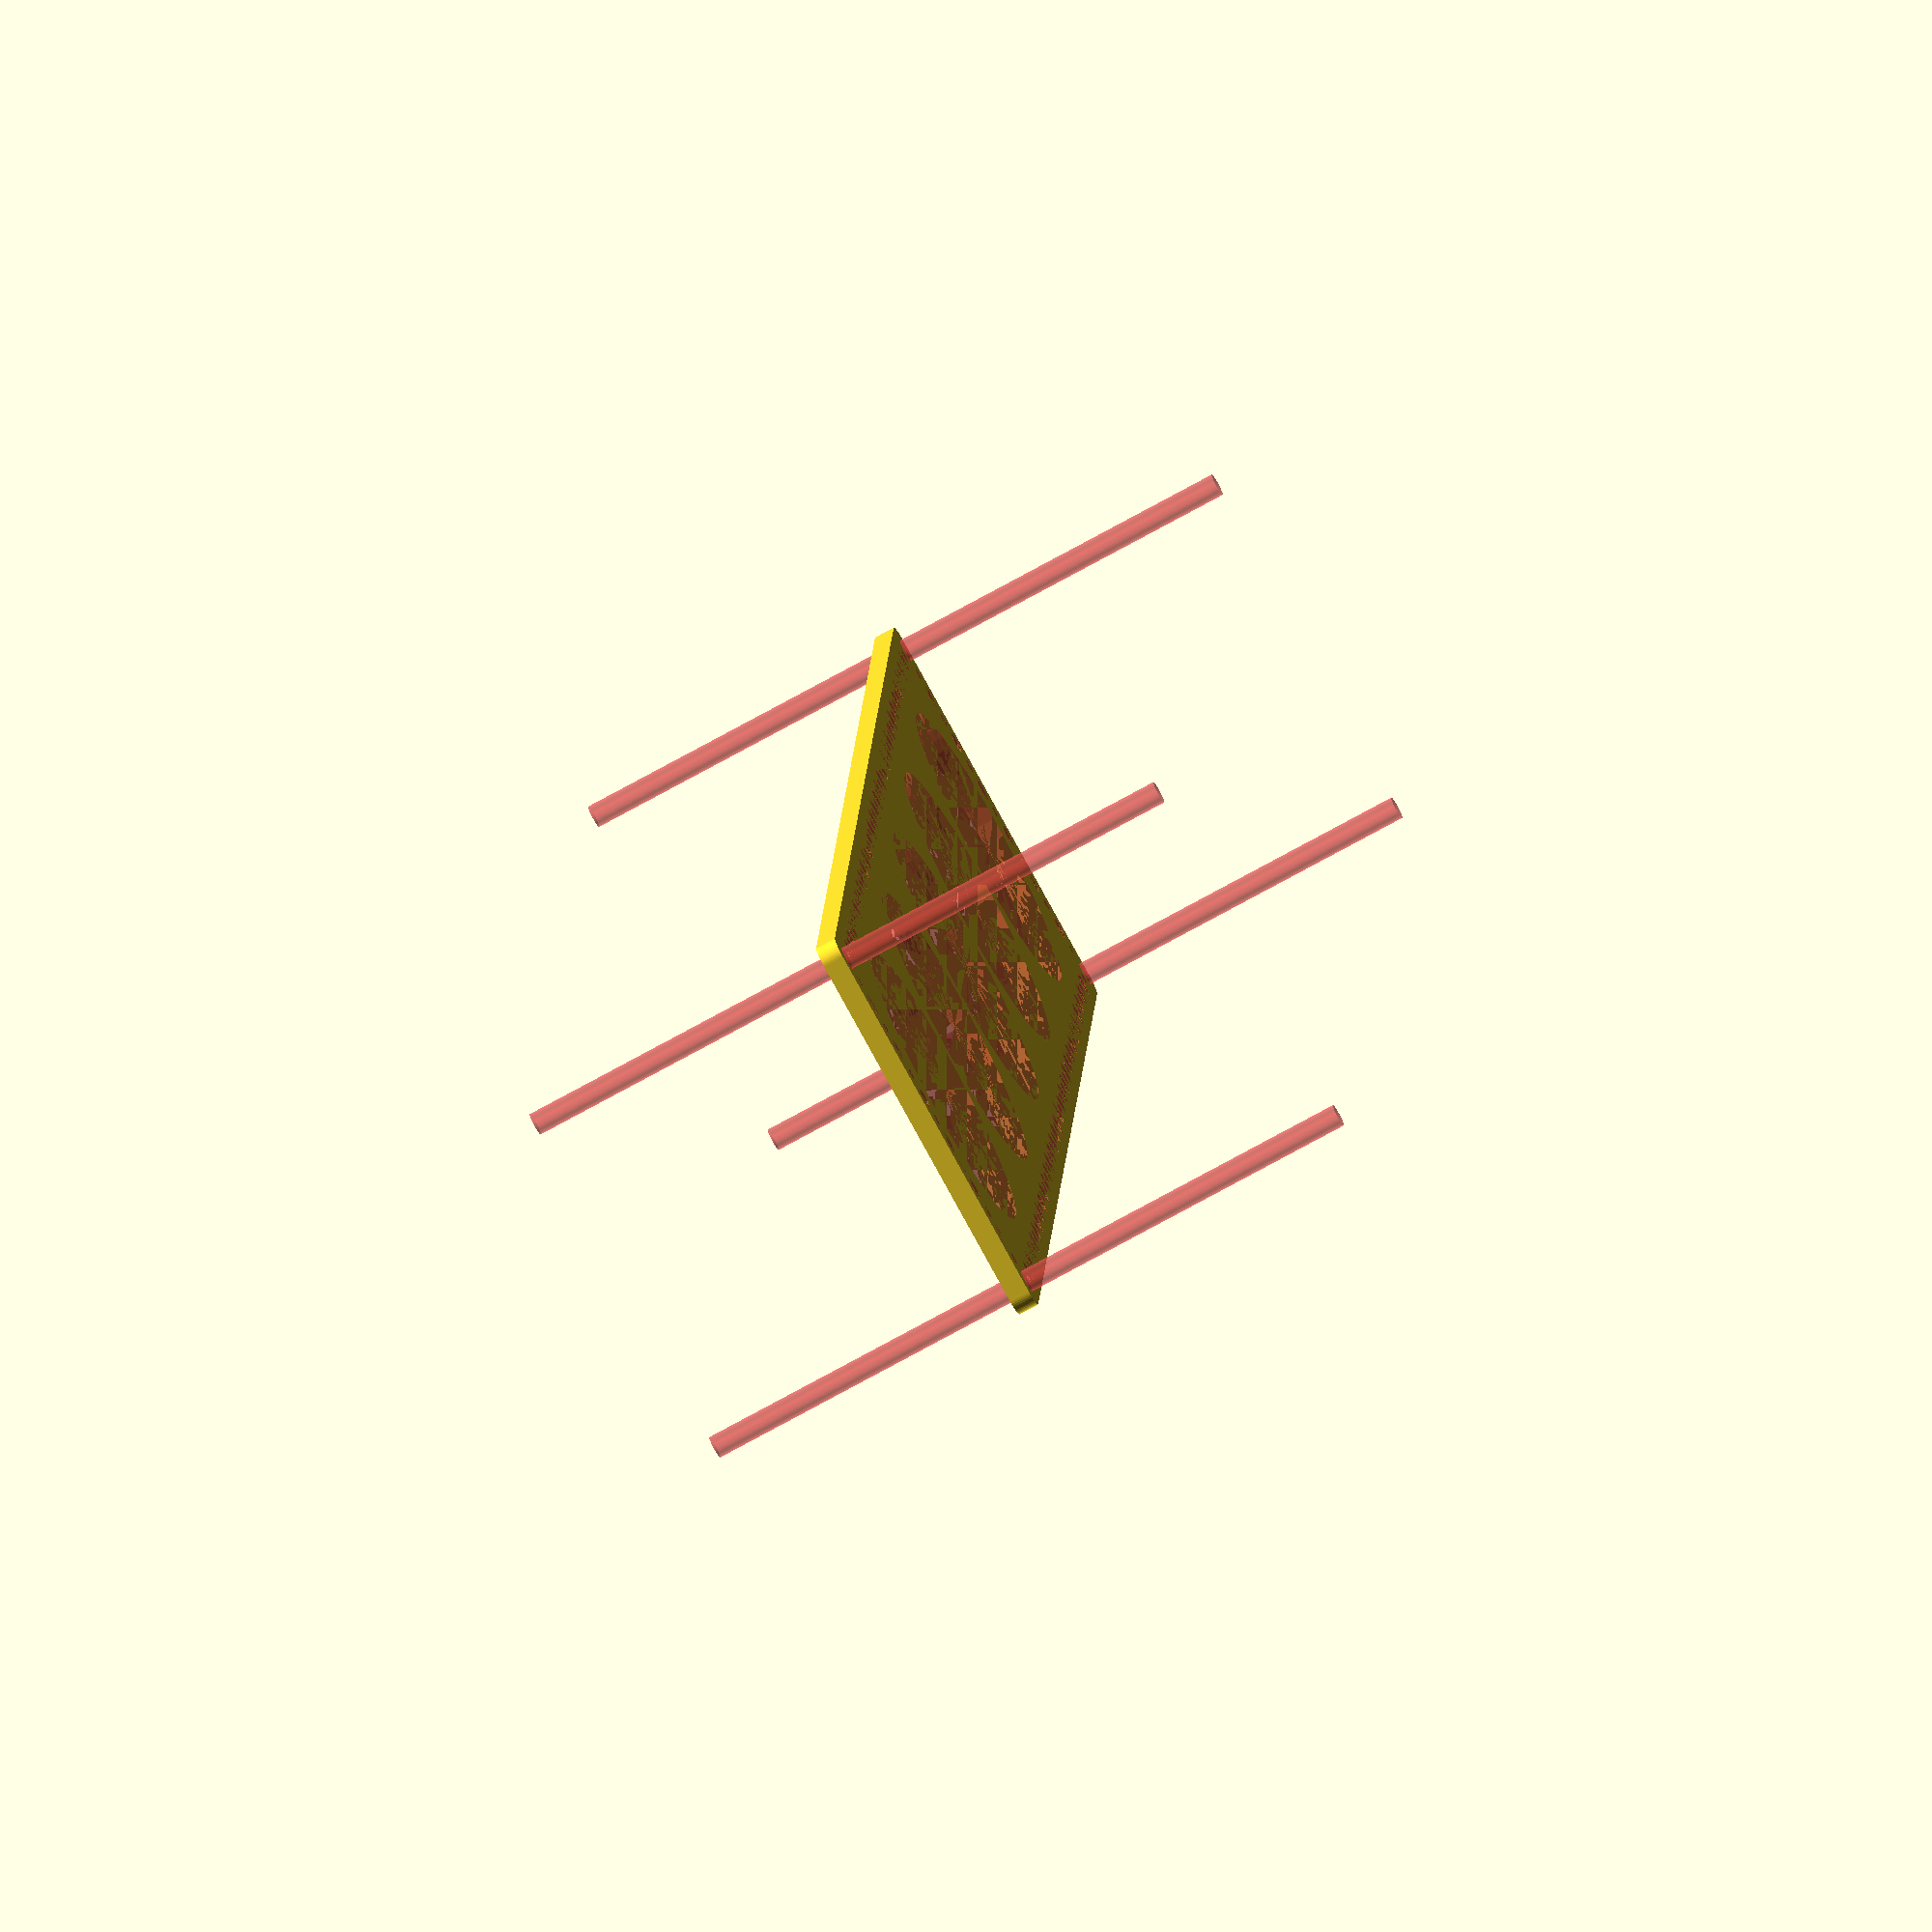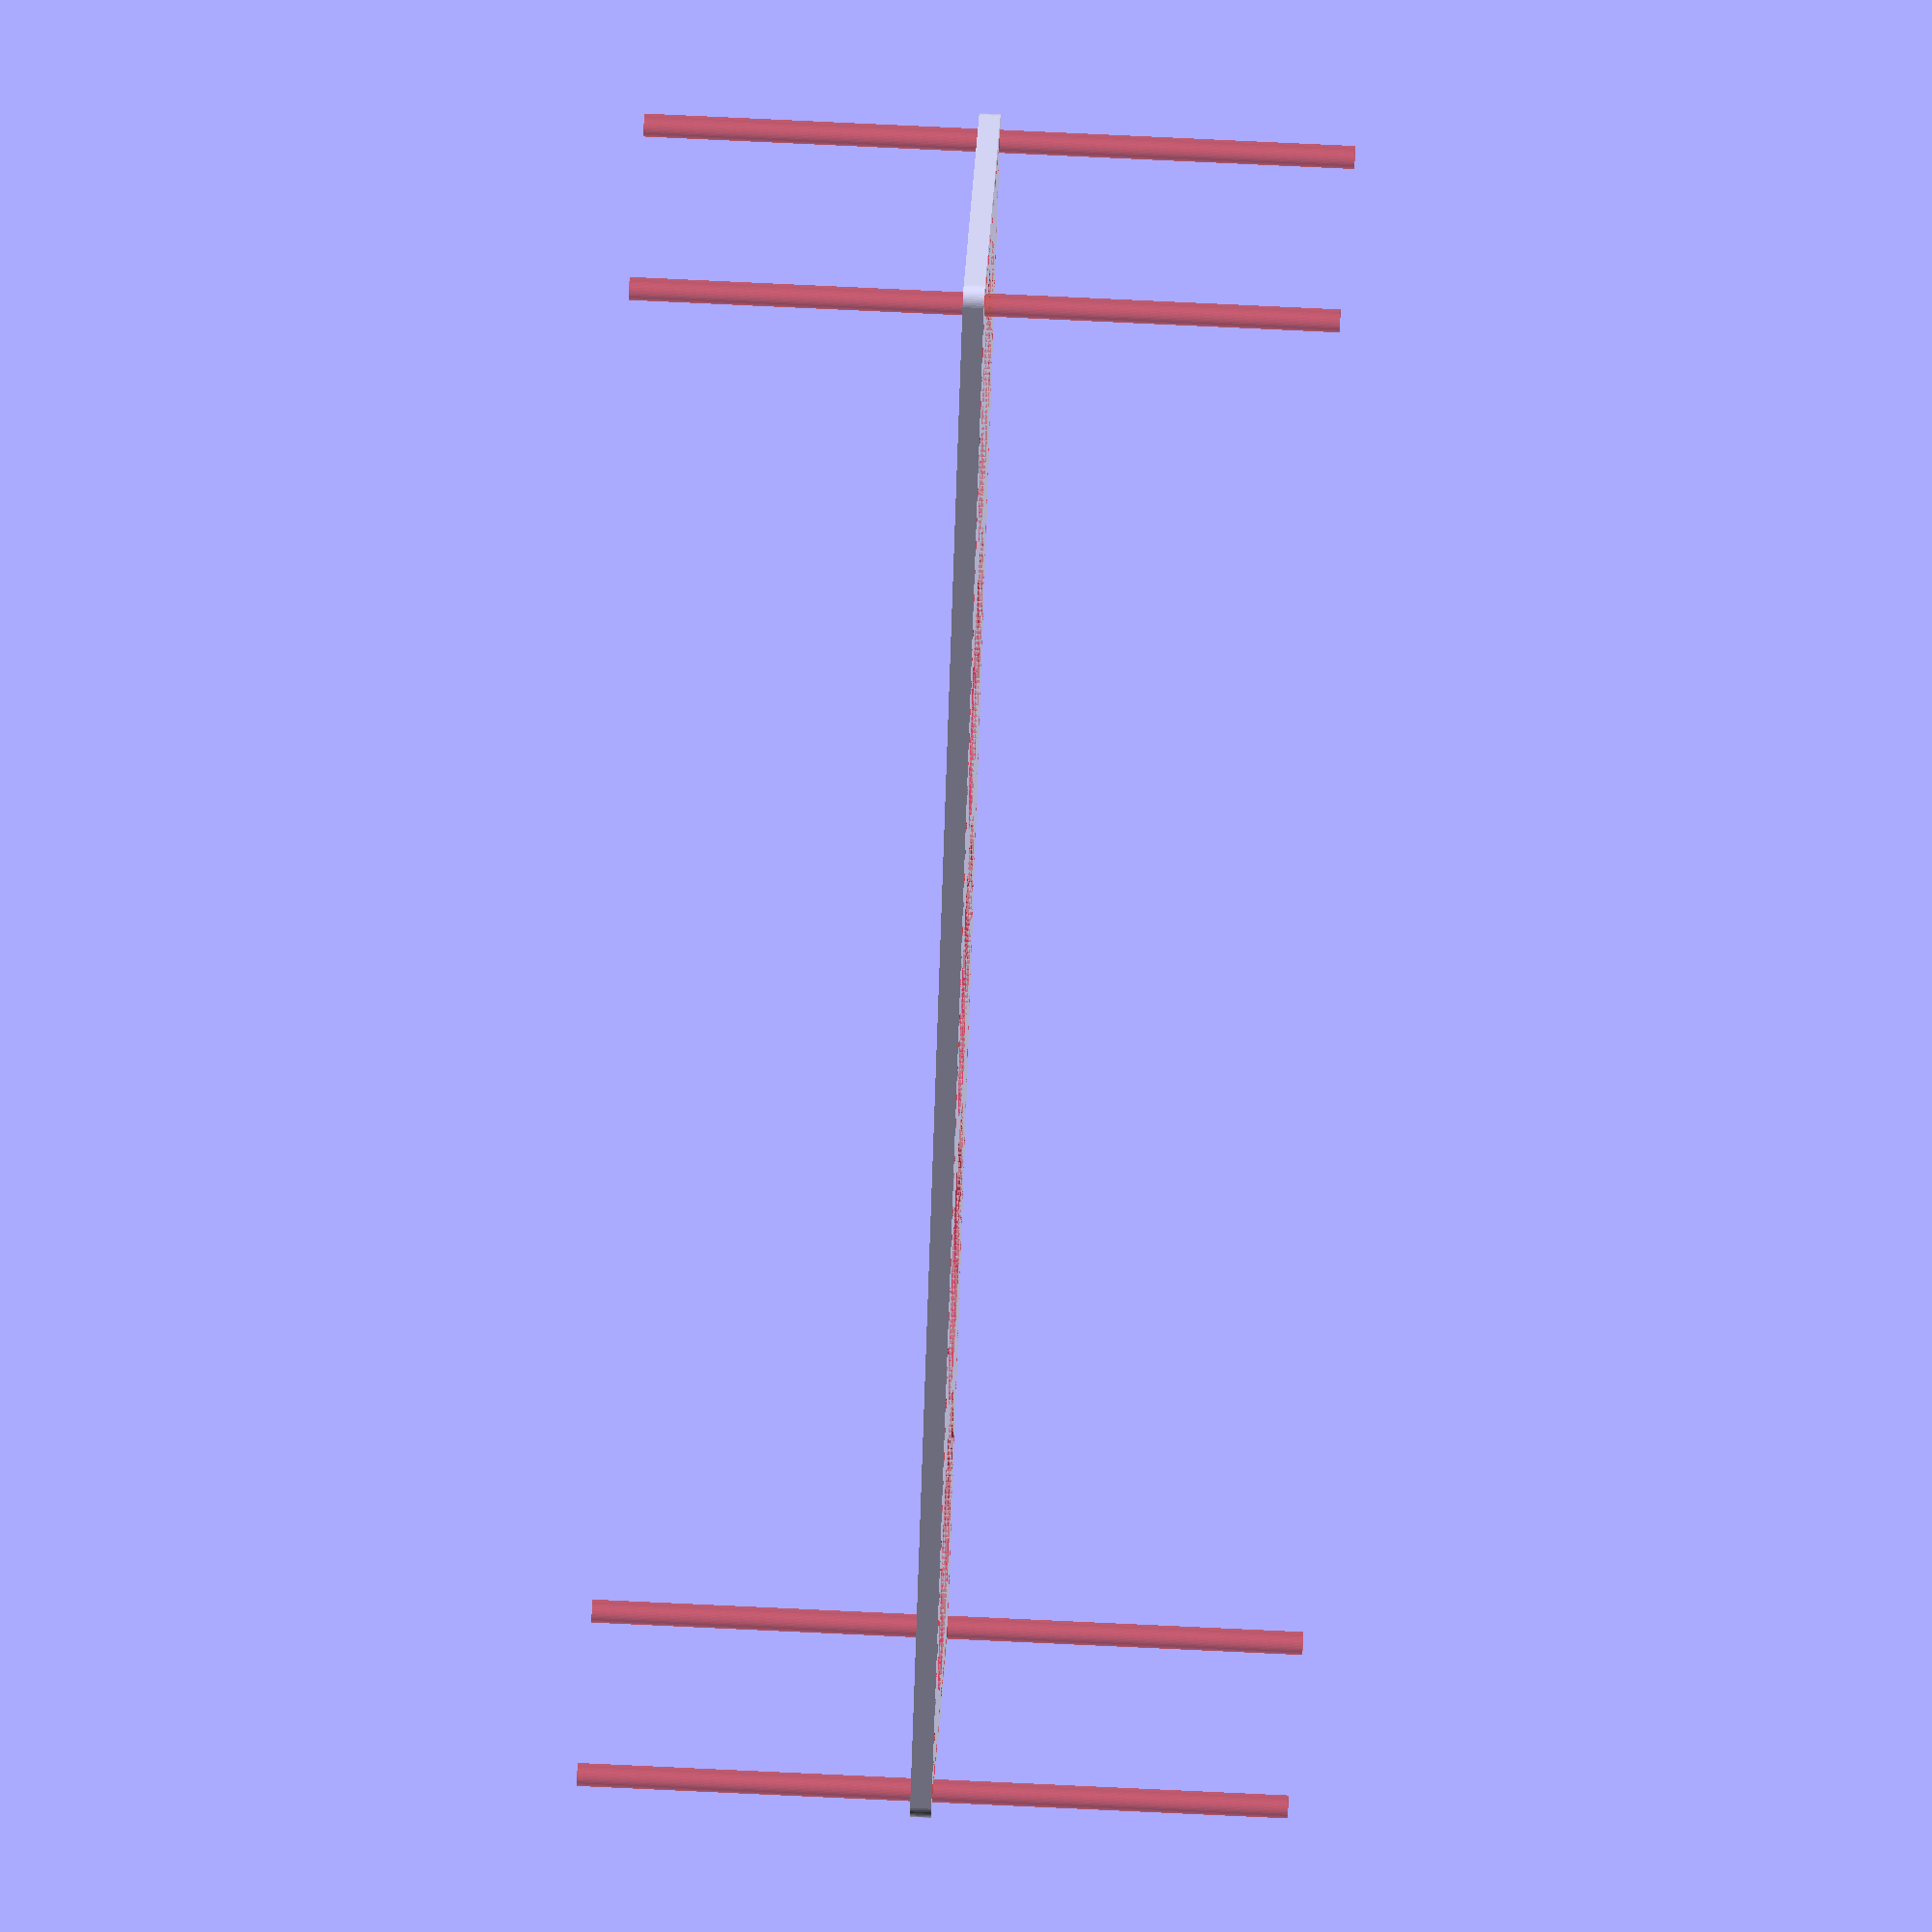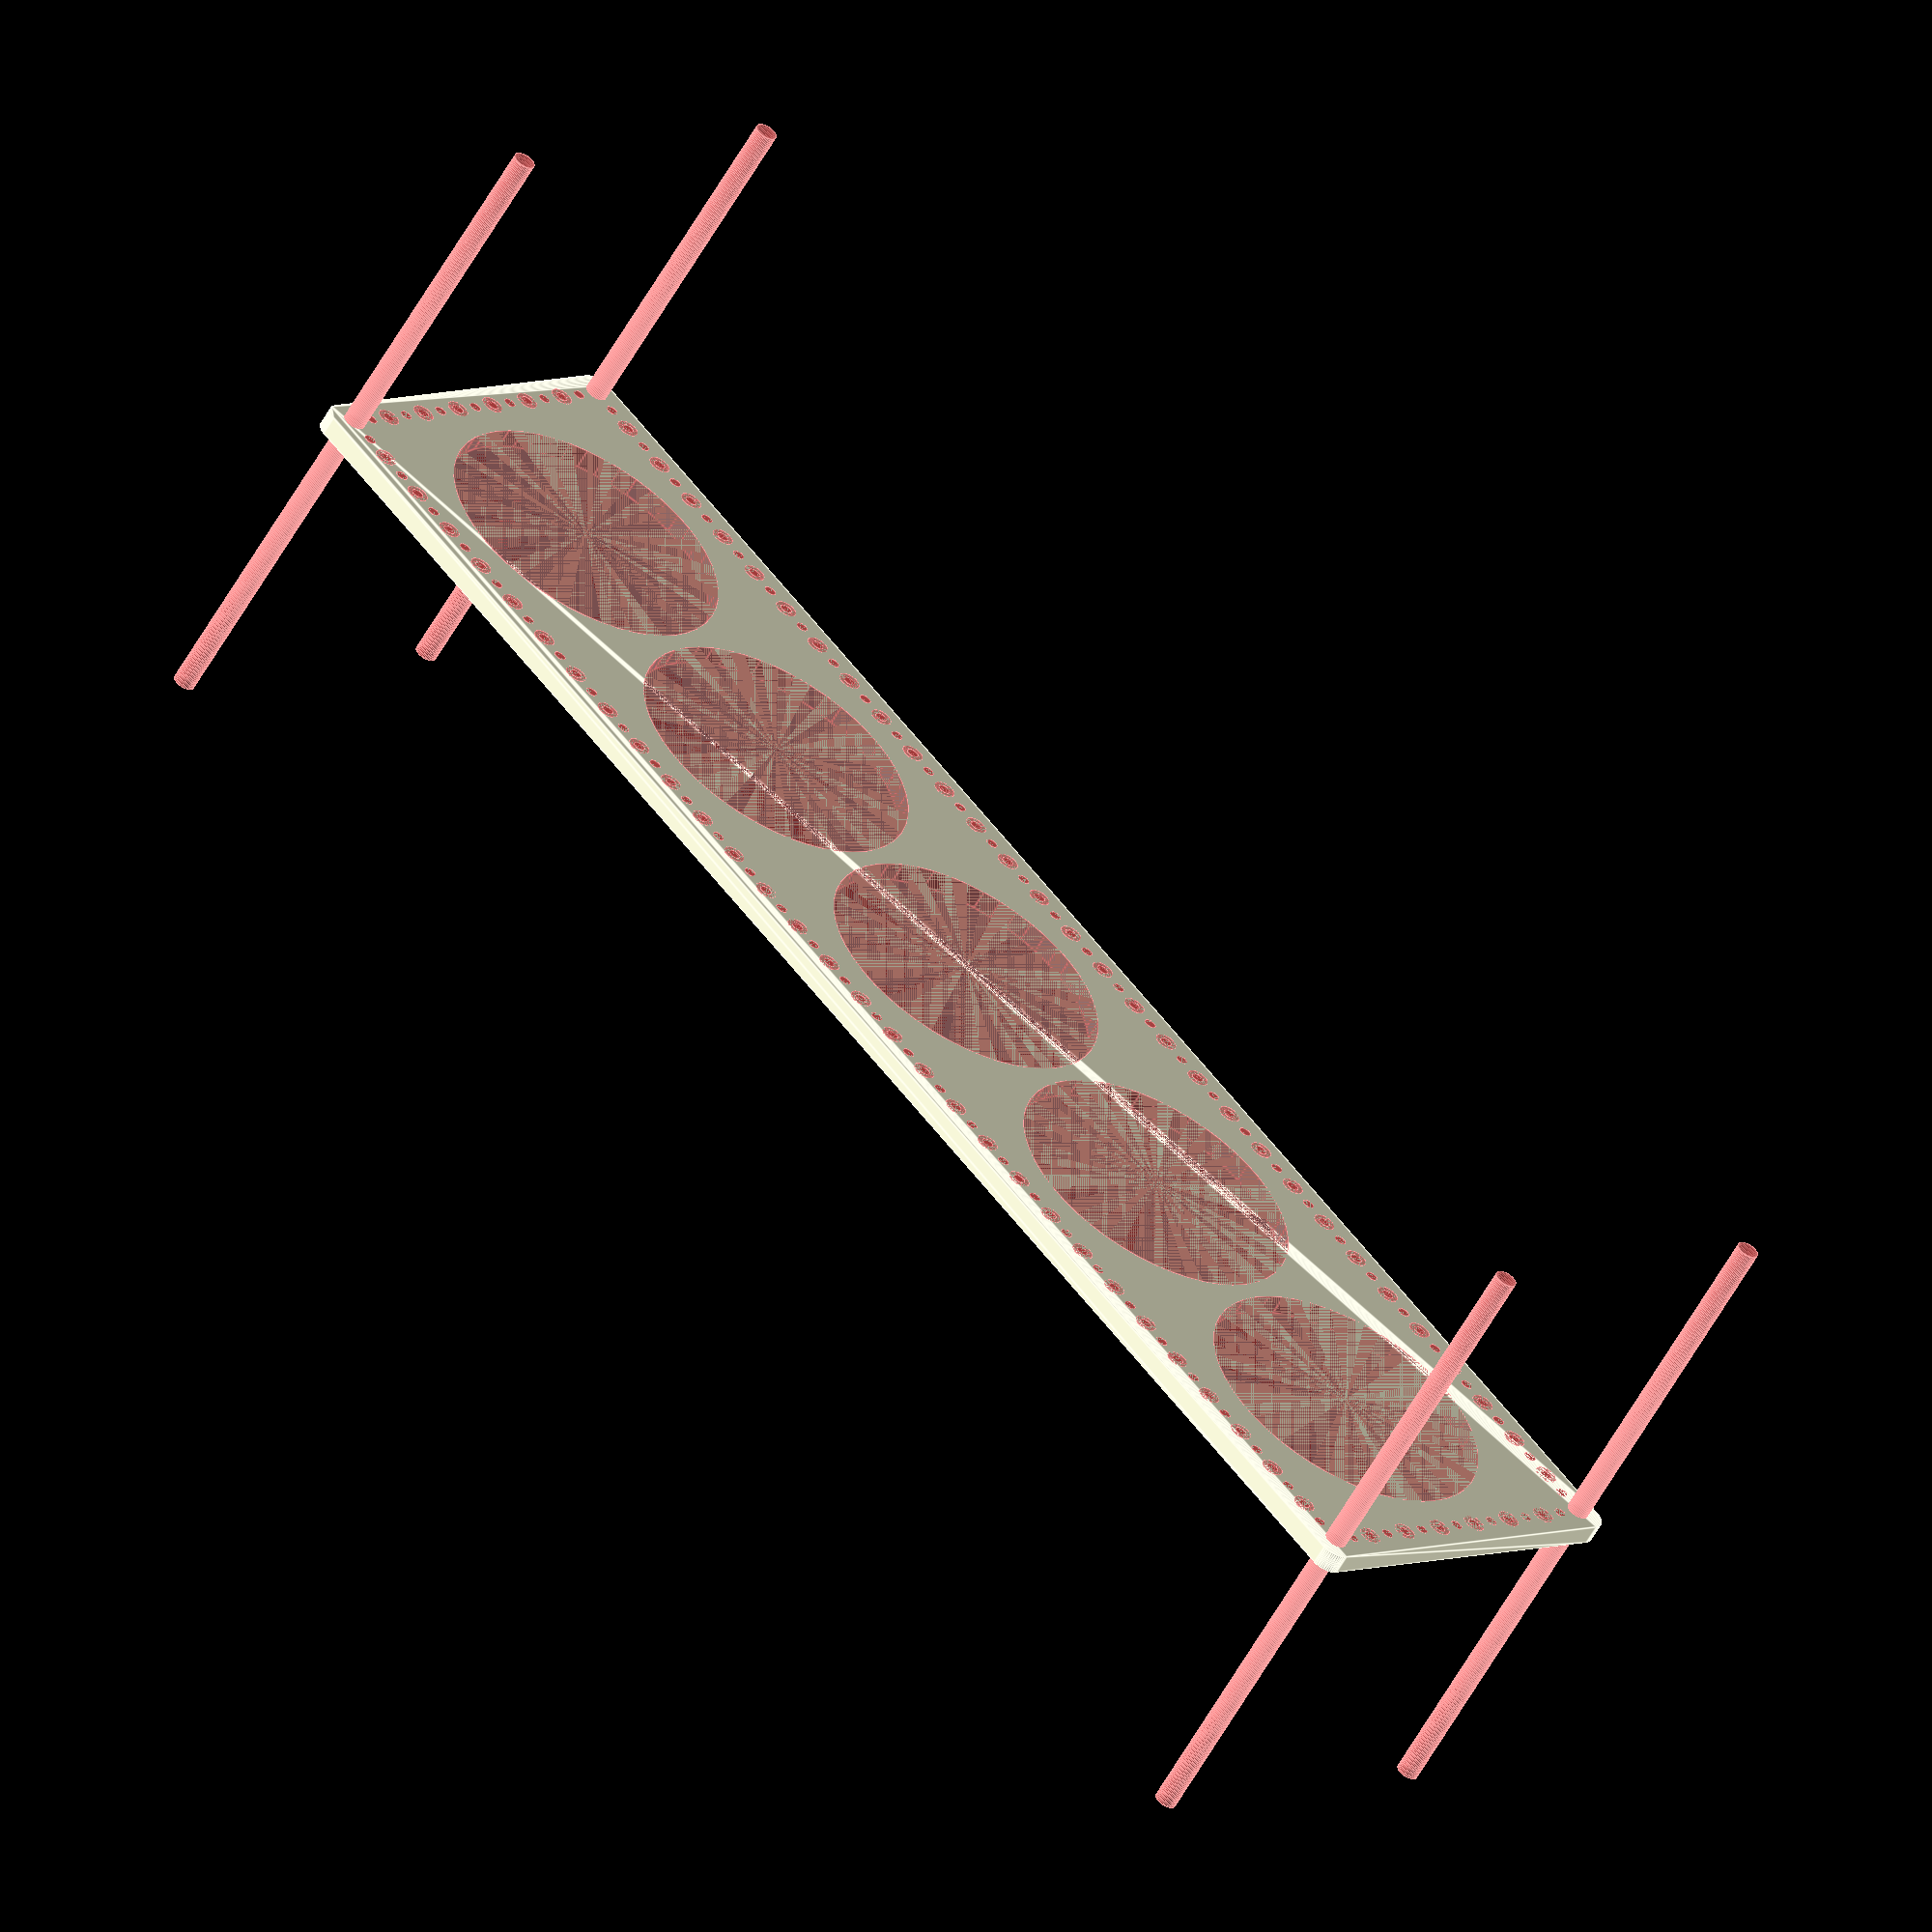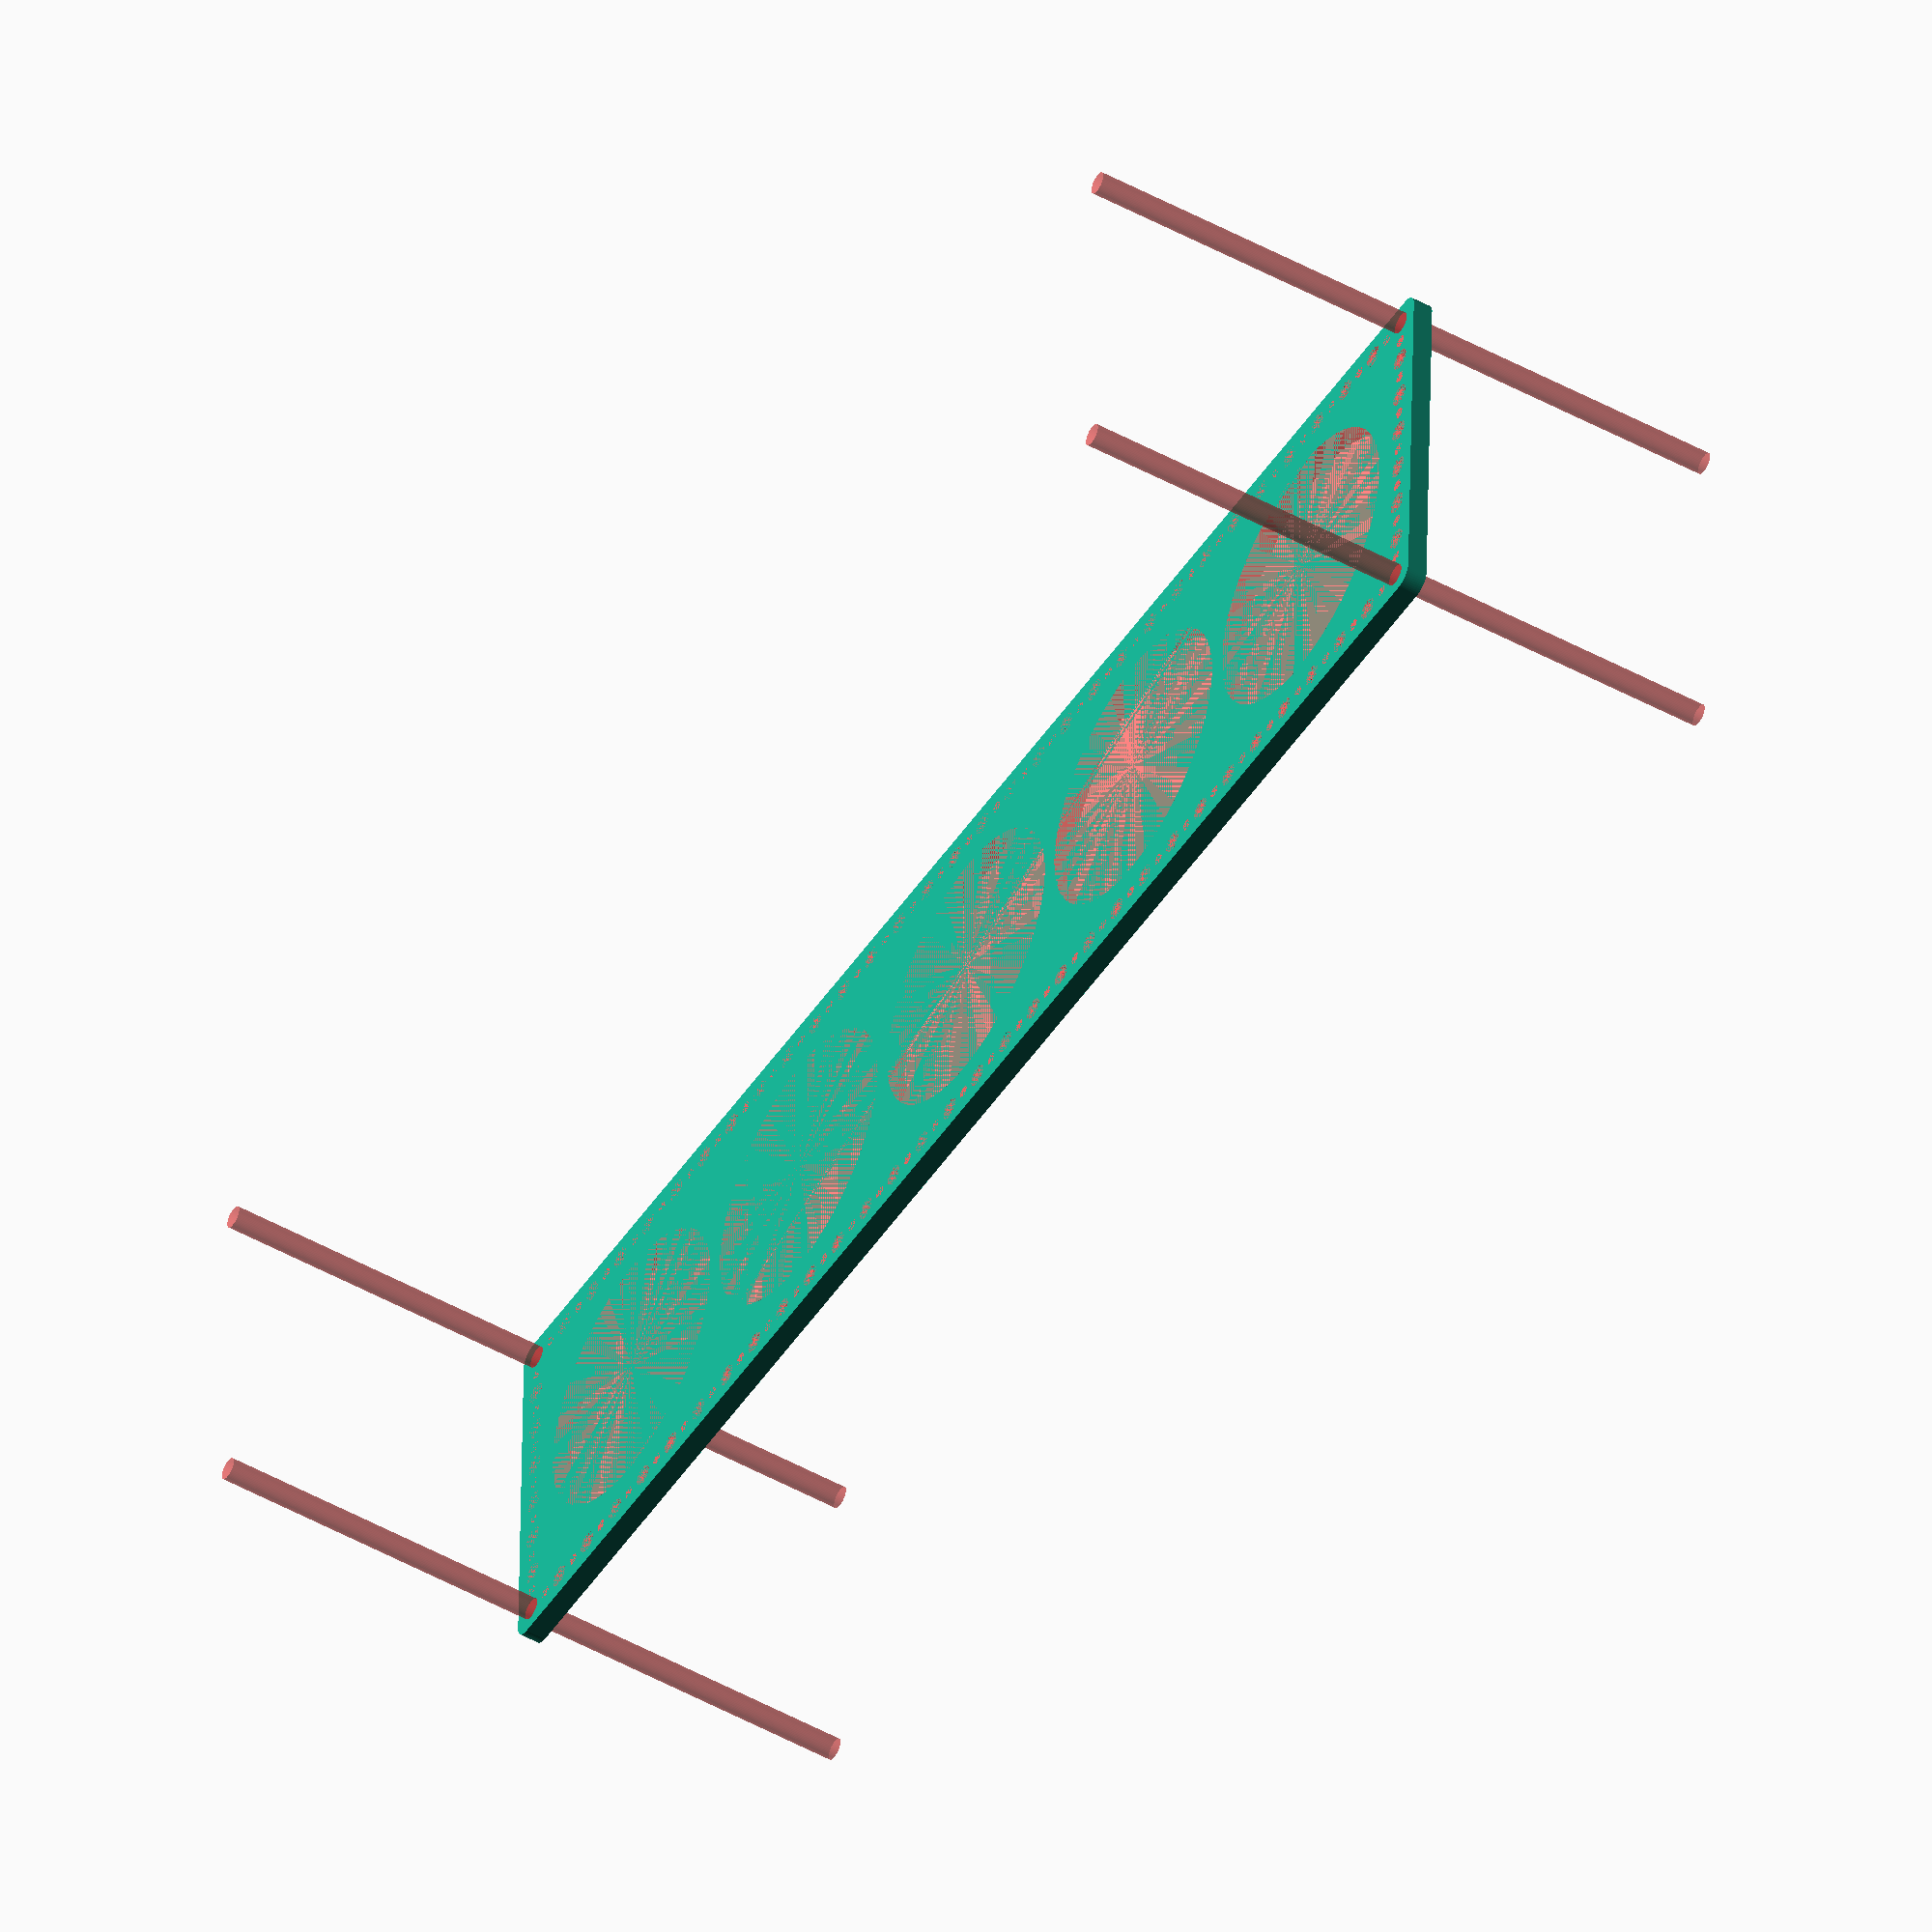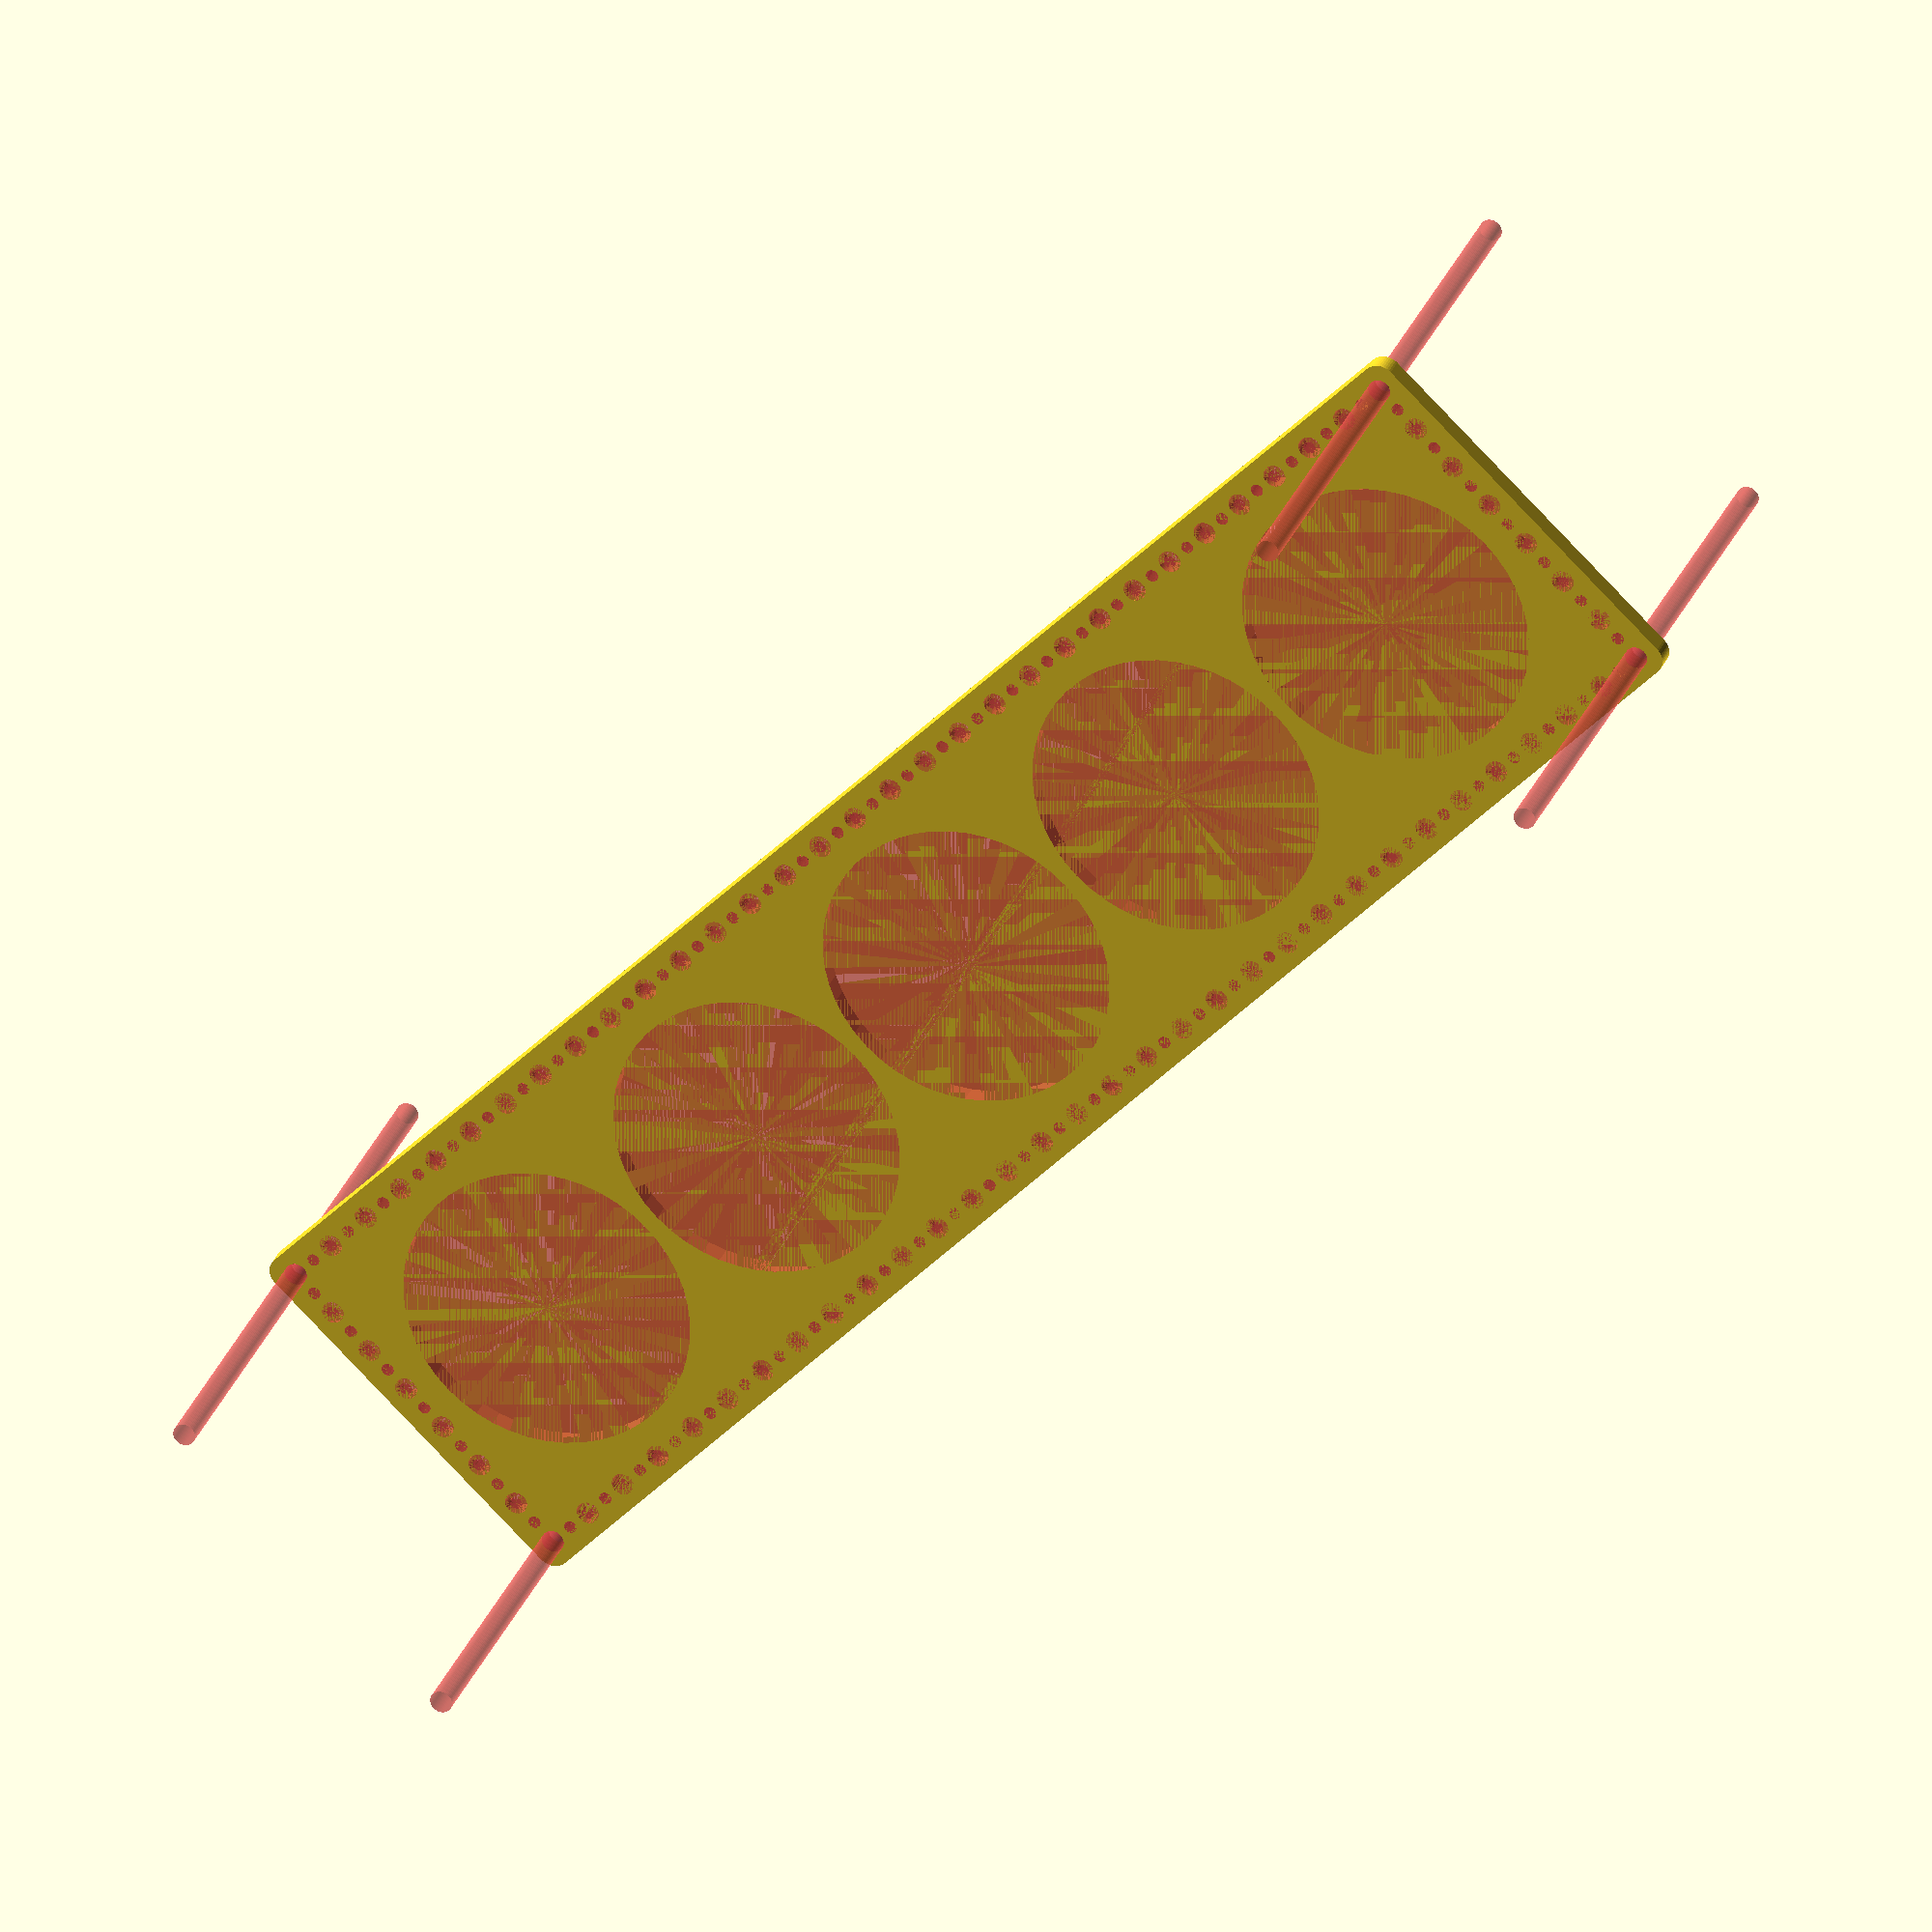
<openscad>
$fn = 50;


difference() {
	union() {
		hull() {
			translate(v = [-234.5000000000, 54.5000000000, 0]) {
				cylinder(h = 6, r = 5);
			}
			translate(v = [234.5000000000, 54.5000000000, 0]) {
				cylinder(h = 6, r = 5);
			}
			translate(v = [-234.5000000000, -54.5000000000, 0]) {
				cylinder(h = 6, r = 5);
			}
			translate(v = [234.5000000000, -54.5000000000, 0]) {
				cylinder(h = 6, r = 5);
			}
		}
	}
	union() {
		#translate(v = [-232.5000000000, -52.5000000000, 0]) {
			cylinder(h = 6, r = 3.2500000000);
		}
		#translate(v = [-232.5000000000, -37.5000000000, 0]) {
			cylinder(h = 6, r = 3.2500000000);
		}
		#translate(v = [-232.5000000000, -22.5000000000, 0]) {
			cylinder(h = 6, r = 3.2500000000);
		}
		#translate(v = [-232.5000000000, -7.5000000000, 0]) {
			cylinder(h = 6, r = 3.2500000000);
		}
		#translate(v = [-232.5000000000, 7.5000000000, 0]) {
			cylinder(h = 6, r = 3.2500000000);
		}
		#translate(v = [-232.5000000000, 22.5000000000, 0]) {
			cylinder(h = 6, r = 3.2500000000);
		}
		#translate(v = [-232.5000000000, 37.5000000000, 0]) {
			cylinder(h = 6, r = 3.2500000000);
		}
		#translate(v = [-232.5000000000, 52.5000000000, 0]) {
			cylinder(h = 6, r = 3.2500000000);
		}
		#translate(v = [232.5000000000, -52.5000000000, 0]) {
			cylinder(h = 6, r = 3.2500000000);
		}
		#translate(v = [232.5000000000, -37.5000000000, 0]) {
			cylinder(h = 6, r = 3.2500000000);
		}
		#translate(v = [232.5000000000, -22.5000000000, 0]) {
			cylinder(h = 6, r = 3.2500000000);
		}
		#translate(v = [232.5000000000, -7.5000000000, 0]) {
			cylinder(h = 6, r = 3.2500000000);
		}
		#translate(v = [232.5000000000, 7.5000000000, 0]) {
			cylinder(h = 6, r = 3.2500000000);
		}
		#translate(v = [232.5000000000, 22.5000000000, 0]) {
			cylinder(h = 6, r = 3.2500000000);
		}
		#translate(v = [232.5000000000, 37.5000000000, 0]) {
			cylinder(h = 6, r = 3.2500000000);
		}
		#translate(v = [232.5000000000, 52.5000000000, 0]) {
			cylinder(h = 6, r = 3.2500000000);
		}
		#translate(v = [-232.5000000000, 52.5000000000, 0]) {
			cylinder(h = 6, r = 3.2500000000);
		}
		#translate(v = [-217.5000000000, 52.5000000000, 0]) {
			cylinder(h = 6, r = 3.2500000000);
		}
		#translate(v = [-202.5000000000, 52.5000000000, 0]) {
			cylinder(h = 6, r = 3.2500000000);
		}
		#translate(v = [-187.5000000000, 52.5000000000, 0]) {
			cylinder(h = 6, r = 3.2500000000);
		}
		#translate(v = [-172.5000000000, 52.5000000000, 0]) {
			cylinder(h = 6, r = 3.2500000000);
		}
		#translate(v = [-157.5000000000, 52.5000000000, 0]) {
			cylinder(h = 6, r = 3.2500000000);
		}
		#translate(v = [-142.5000000000, 52.5000000000, 0]) {
			cylinder(h = 6, r = 3.2500000000);
		}
		#translate(v = [-127.5000000000, 52.5000000000, 0]) {
			cylinder(h = 6, r = 3.2500000000);
		}
		#translate(v = [-112.5000000000, 52.5000000000, 0]) {
			cylinder(h = 6, r = 3.2500000000);
		}
		#translate(v = [-97.5000000000, 52.5000000000, 0]) {
			cylinder(h = 6, r = 3.2500000000);
		}
		#translate(v = [-82.5000000000, 52.5000000000, 0]) {
			cylinder(h = 6, r = 3.2500000000);
		}
		#translate(v = [-67.5000000000, 52.5000000000, 0]) {
			cylinder(h = 6, r = 3.2500000000);
		}
		#translate(v = [-52.5000000000, 52.5000000000, 0]) {
			cylinder(h = 6, r = 3.2500000000);
		}
		#translate(v = [-37.5000000000, 52.5000000000, 0]) {
			cylinder(h = 6, r = 3.2500000000);
		}
		#translate(v = [-22.5000000000, 52.5000000000, 0]) {
			cylinder(h = 6, r = 3.2500000000);
		}
		#translate(v = [-7.5000000000, 52.5000000000, 0]) {
			cylinder(h = 6, r = 3.2500000000);
		}
		#translate(v = [7.5000000000, 52.5000000000, 0]) {
			cylinder(h = 6, r = 3.2500000000);
		}
		#translate(v = [22.5000000000, 52.5000000000, 0]) {
			cylinder(h = 6, r = 3.2500000000);
		}
		#translate(v = [37.5000000000, 52.5000000000, 0]) {
			cylinder(h = 6, r = 3.2500000000);
		}
		#translate(v = [52.5000000000, 52.5000000000, 0]) {
			cylinder(h = 6, r = 3.2500000000);
		}
		#translate(v = [67.5000000000, 52.5000000000, 0]) {
			cylinder(h = 6, r = 3.2500000000);
		}
		#translate(v = [82.5000000000, 52.5000000000, 0]) {
			cylinder(h = 6, r = 3.2500000000);
		}
		#translate(v = [97.5000000000, 52.5000000000, 0]) {
			cylinder(h = 6, r = 3.2500000000);
		}
		#translate(v = [112.5000000000, 52.5000000000, 0]) {
			cylinder(h = 6, r = 3.2500000000);
		}
		#translate(v = [127.5000000000, 52.5000000000, 0]) {
			cylinder(h = 6, r = 3.2500000000);
		}
		#translate(v = [142.5000000000, 52.5000000000, 0]) {
			cylinder(h = 6, r = 3.2500000000);
		}
		#translate(v = [157.5000000000, 52.5000000000, 0]) {
			cylinder(h = 6, r = 3.2500000000);
		}
		#translate(v = [172.5000000000, 52.5000000000, 0]) {
			cylinder(h = 6, r = 3.2500000000);
		}
		#translate(v = [187.5000000000, 52.5000000000, 0]) {
			cylinder(h = 6, r = 3.2500000000);
		}
		#translate(v = [202.5000000000, 52.5000000000, 0]) {
			cylinder(h = 6, r = 3.2500000000);
		}
		#translate(v = [217.5000000000, 52.5000000000, 0]) {
			cylinder(h = 6, r = 3.2500000000);
		}
		#translate(v = [232.5000000000, 52.5000000000, 0]) {
			cylinder(h = 6, r = 3.2500000000);
		}
		#translate(v = [-232.5000000000, -52.5000000000, 0]) {
			cylinder(h = 6, r = 3.2500000000);
		}
		#translate(v = [-217.5000000000, -52.5000000000, 0]) {
			cylinder(h = 6, r = 3.2500000000);
		}
		#translate(v = [-202.5000000000, -52.5000000000, 0]) {
			cylinder(h = 6, r = 3.2500000000);
		}
		#translate(v = [-187.5000000000, -52.5000000000, 0]) {
			cylinder(h = 6, r = 3.2500000000);
		}
		#translate(v = [-172.5000000000, -52.5000000000, 0]) {
			cylinder(h = 6, r = 3.2500000000);
		}
		#translate(v = [-157.5000000000, -52.5000000000, 0]) {
			cylinder(h = 6, r = 3.2500000000);
		}
		#translate(v = [-142.5000000000, -52.5000000000, 0]) {
			cylinder(h = 6, r = 3.2500000000);
		}
		#translate(v = [-127.5000000000, -52.5000000000, 0]) {
			cylinder(h = 6, r = 3.2500000000);
		}
		#translate(v = [-112.5000000000, -52.5000000000, 0]) {
			cylinder(h = 6, r = 3.2500000000);
		}
		#translate(v = [-97.5000000000, -52.5000000000, 0]) {
			cylinder(h = 6, r = 3.2500000000);
		}
		#translate(v = [-82.5000000000, -52.5000000000, 0]) {
			cylinder(h = 6, r = 3.2500000000);
		}
		#translate(v = [-67.5000000000, -52.5000000000, 0]) {
			cylinder(h = 6, r = 3.2500000000);
		}
		#translate(v = [-52.5000000000, -52.5000000000, 0]) {
			cylinder(h = 6, r = 3.2500000000);
		}
		#translate(v = [-37.5000000000, -52.5000000000, 0]) {
			cylinder(h = 6, r = 3.2500000000);
		}
		#translate(v = [-22.5000000000, -52.5000000000, 0]) {
			cylinder(h = 6, r = 3.2500000000);
		}
		#translate(v = [-7.5000000000, -52.5000000000, 0]) {
			cylinder(h = 6, r = 3.2500000000);
		}
		#translate(v = [7.5000000000, -52.5000000000, 0]) {
			cylinder(h = 6, r = 3.2500000000);
		}
		#translate(v = [22.5000000000, -52.5000000000, 0]) {
			cylinder(h = 6, r = 3.2500000000);
		}
		#translate(v = [37.5000000000, -52.5000000000, 0]) {
			cylinder(h = 6, r = 3.2500000000);
		}
		#translate(v = [52.5000000000, -52.5000000000, 0]) {
			cylinder(h = 6, r = 3.2500000000);
		}
		#translate(v = [67.5000000000, -52.5000000000, 0]) {
			cylinder(h = 6, r = 3.2500000000);
		}
		#translate(v = [82.5000000000, -52.5000000000, 0]) {
			cylinder(h = 6, r = 3.2500000000);
		}
		#translate(v = [97.5000000000, -52.5000000000, 0]) {
			cylinder(h = 6, r = 3.2500000000);
		}
		#translate(v = [112.5000000000, -52.5000000000, 0]) {
			cylinder(h = 6, r = 3.2500000000);
		}
		#translate(v = [127.5000000000, -52.5000000000, 0]) {
			cylinder(h = 6, r = 3.2500000000);
		}
		#translate(v = [142.5000000000, -52.5000000000, 0]) {
			cylinder(h = 6, r = 3.2500000000);
		}
		#translate(v = [157.5000000000, -52.5000000000, 0]) {
			cylinder(h = 6, r = 3.2500000000);
		}
		#translate(v = [172.5000000000, -52.5000000000, 0]) {
			cylinder(h = 6, r = 3.2500000000);
		}
		#translate(v = [187.5000000000, -52.5000000000, 0]) {
			cylinder(h = 6, r = 3.2500000000);
		}
		#translate(v = [202.5000000000, -52.5000000000, 0]) {
			cylinder(h = 6, r = 3.2500000000);
		}
		#translate(v = [217.5000000000, -52.5000000000, 0]) {
			cylinder(h = 6, r = 3.2500000000);
		}
		#translate(v = [232.5000000000, -52.5000000000, 0]) {
			cylinder(h = 6, r = 3.2500000000);
		}
		#translate(v = [-232.5000000000, -52.5000000000, -100.0000000000]) {
			cylinder(h = 200, r = 3.2500000000);
		}
		#translate(v = [-232.5000000000, 52.5000000000, -100.0000000000]) {
			cylinder(h = 200, r = 3.2500000000);
		}
		#translate(v = [232.5000000000, -52.5000000000, -100.0000000000]) {
			cylinder(h = 200, r = 3.2500000000);
		}
		#translate(v = [232.5000000000, 52.5000000000, -100.0000000000]) {
			cylinder(h = 200, r = 3.2500000000);
		}
		#translate(v = [-232.5000000000, -52.5000000000, 0]) {
			cylinder(h = 6, r = 1.8000000000);
		}
		#translate(v = [-232.5000000000, -45.0000000000, 0]) {
			cylinder(h = 6, r = 1.8000000000);
		}
		#translate(v = [-232.5000000000, -37.5000000000, 0]) {
			cylinder(h = 6, r = 1.8000000000);
		}
		#translate(v = [-232.5000000000, -30.0000000000, 0]) {
			cylinder(h = 6, r = 1.8000000000);
		}
		#translate(v = [-232.5000000000, -22.5000000000, 0]) {
			cylinder(h = 6, r = 1.8000000000);
		}
		#translate(v = [-232.5000000000, -15.0000000000, 0]) {
			cylinder(h = 6, r = 1.8000000000);
		}
		#translate(v = [-232.5000000000, -7.5000000000, 0]) {
			cylinder(h = 6, r = 1.8000000000);
		}
		#translate(v = [-232.5000000000, 0.0000000000, 0]) {
			cylinder(h = 6, r = 1.8000000000);
		}
		#translate(v = [-232.5000000000, 7.5000000000, 0]) {
			cylinder(h = 6, r = 1.8000000000);
		}
		#translate(v = [-232.5000000000, 15.0000000000, 0]) {
			cylinder(h = 6, r = 1.8000000000);
		}
		#translate(v = [-232.5000000000, 22.5000000000, 0]) {
			cylinder(h = 6, r = 1.8000000000);
		}
		#translate(v = [-232.5000000000, 30.0000000000, 0]) {
			cylinder(h = 6, r = 1.8000000000);
		}
		#translate(v = [-232.5000000000, 37.5000000000, 0]) {
			cylinder(h = 6, r = 1.8000000000);
		}
		#translate(v = [-232.5000000000, 45.0000000000, 0]) {
			cylinder(h = 6, r = 1.8000000000);
		}
		#translate(v = [-232.5000000000, 52.5000000000, 0]) {
			cylinder(h = 6, r = 1.8000000000);
		}
		#translate(v = [232.5000000000, -52.5000000000, 0]) {
			cylinder(h = 6, r = 1.8000000000);
		}
		#translate(v = [232.5000000000, -45.0000000000, 0]) {
			cylinder(h = 6, r = 1.8000000000);
		}
		#translate(v = [232.5000000000, -37.5000000000, 0]) {
			cylinder(h = 6, r = 1.8000000000);
		}
		#translate(v = [232.5000000000, -30.0000000000, 0]) {
			cylinder(h = 6, r = 1.8000000000);
		}
		#translate(v = [232.5000000000, -22.5000000000, 0]) {
			cylinder(h = 6, r = 1.8000000000);
		}
		#translate(v = [232.5000000000, -15.0000000000, 0]) {
			cylinder(h = 6, r = 1.8000000000);
		}
		#translate(v = [232.5000000000, -7.5000000000, 0]) {
			cylinder(h = 6, r = 1.8000000000);
		}
		#translate(v = [232.5000000000, 0.0000000000, 0]) {
			cylinder(h = 6, r = 1.8000000000);
		}
		#translate(v = [232.5000000000, 7.5000000000, 0]) {
			cylinder(h = 6, r = 1.8000000000);
		}
		#translate(v = [232.5000000000, 15.0000000000, 0]) {
			cylinder(h = 6, r = 1.8000000000);
		}
		#translate(v = [232.5000000000, 22.5000000000, 0]) {
			cylinder(h = 6, r = 1.8000000000);
		}
		#translate(v = [232.5000000000, 30.0000000000, 0]) {
			cylinder(h = 6, r = 1.8000000000);
		}
		#translate(v = [232.5000000000, 37.5000000000, 0]) {
			cylinder(h = 6, r = 1.8000000000);
		}
		#translate(v = [232.5000000000, 45.0000000000, 0]) {
			cylinder(h = 6, r = 1.8000000000);
		}
		#translate(v = [232.5000000000, 52.5000000000, 0]) {
			cylinder(h = 6, r = 1.8000000000);
		}
		#translate(v = [-232.5000000000, 52.5000000000, 0]) {
			cylinder(h = 6, r = 1.8000000000);
		}
		#translate(v = [-225.0000000000, 52.5000000000, 0]) {
			cylinder(h = 6, r = 1.8000000000);
		}
		#translate(v = [-217.5000000000, 52.5000000000, 0]) {
			cylinder(h = 6, r = 1.8000000000);
		}
		#translate(v = [-210.0000000000, 52.5000000000, 0]) {
			cylinder(h = 6, r = 1.8000000000);
		}
		#translate(v = [-202.5000000000, 52.5000000000, 0]) {
			cylinder(h = 6, r = 1.8000000000);
		}
		#translate(v = [-195.0000000000, 52.5000000000, 0]) {
			cylinder(h = 6, r = 1.8000000000);
		}
		#translate(v = [-187.5000000000, 52.5000000000, 0]) {
			cylinder(h = 6, r = 1.8000000000);
		}
		#translate(v = [-180.0000000000, 52.5000000000, 0]) {
			cylinder(h = 6, r = 1.8000000000);
		}
		#translate(v = [-172.5000000000, 52.5000000000, 0]) {
			cylinder(h = 6, r = 1.8000000000);
		}
		#translate(v = [-165.0000000000, 52.5000000000, 0]) {
			cylinder(h = 6, r = 1.8000000000);
		}
		#translate(v = [-157.5000000000, 52.5000000000, 0]) {
			cylinder(h = 6, r = 1.8000000000);
		}
		#translate(v = [-150.0000000000, 52.5000000000, 0]) {
			cylinder(h = 6, r = 1.8000000000);
		}
		#translate(v = [-142.5000000000, 52.5000000000, 0]) {
			cylinder(h = 6, r = 1.8000000000);
		}
		#translate(v = [-135.0000000000, 52.5000000000, 0]) {
			cylinder(h = 6, r = 1.8000000000);
		}
		#translate(v = [-127.5000000000, 52.5000000000, 0]) {
			cylinder(h = 6, r = 1.8000000000);
		}
		#translate(v = [-120.0000000000, 52.5000000000, 0]) {
			cylinder(h = 6, r = 1.8000000000);
		}
		#translate(v = [-112.5000000000, 52.5000000000, 0]) {
			cylinder(h = 6, r = 1.8000000000);
		}
		#translate(v = [-105.0000000000, 52.5000000000, 0]) {
			cylinder(h = 6, r = 1.8000000000);
		}
		#translate(v = [-97.5000000000, 52.5000000000, 0]) {
			cylinder(h = 6, r = 1.8000000000);
		}
		#translate(v = [-90.0000000000, 52.5000000000, 0]) {
			cylinder(h = 6, r = 1.8000000000);
		}
		#translate(v = [-82.5000000000, 52.5000000000, 0]) {
			cylinder(h = 6, r = 1.8000000000);
		}
		#translate(v = [-75.0000000000, 52.5000000000, 0]) {
			cylinder(h = 6, r = 1.8000000000);
		}
		#translate(v = [-67.5000000000, 52.5000000000, 0]) {
			cylinder(h = 6, r = 1.8000000000);
		}
		#translate(v = [-60.0000000000, 52.5000000000, 0]) {
			cylinder(h = 6, r = 1.8000000000);
		}
		#translate(v = [-52.5000000000, 52.5000000000, 0]) {
			cylinder(h = 6, r = 1.8000000000);
		}
		#translate(v = [-45.0000000000, 52.5000000000, 0]) {
			cylinder(h = 6, r = 1.8000000000);
		}
		#translate(v = [-37.5000000000, 52.5000000000, 0]) {
			cylinder(h = 6, r = 1.8000000000);
		}
		#translate(v = [-30.0000000000, 52.5000000000, 0]) {
			cylinder(h = 6, r = 1.8000000000);
		}
		#translate(v = [-22.5000000000, 52.5000000000, 0]) {
			cylinder(h = 6, r = 1.8000000000);
		}
		#translate(v = [-15.0000000000, 52.5000000000, 0]) {
			cylinder(h = 6, r = 1.8000000000);
		}
		#translate(v = [-7.5000000000, 52.5000000000, 0]) {
			cylinder(h = 6, r = 1.8000000000);
		}
		#translate(v = [0.0000000000, 52.5000000000, 0]) {
			cylinder(h = 6, r = 1.8000000000);
		}
		#translate(v = [7.5000000000, 52.5000000000, 0]) {
			cylinder(h = 6, r = 1.8000000000);
		}
		#translate(v = [15.0000000000, 52.5000000000, 0]) {
			cylinder(h = 6, r = 1.8000000000);
		}
		#translate(v = [22.5000000000, 52.5000000000, 0]) {
			cylinder(h = 6, r = 1.8000000000);
		}
		#translate(v = [30.0000000000, 52.5000000000, 0]) {
			cylinder(h = 6, r = 1.8000000000);
		}
		#translate(v = [37.5000000000, 52.5000000000, 0]) {
			cylinder(h = 6, r = 1.8000000000);
		}
		#translate(v = [45.0000000000, 52.5000000000, 0]) {
			cylinder(h = 6, r = 1.8000000000);
		}
		#translate(v = [52.5000000000, 52.5000000000, 0]) {
			cylinder(h = 6, r = 1.8000000000);
		}
		#translate(v = [60.0000000000, 52.5000000000, 0]) {
			cylinder(h = 6, r = 1.8000000000);
		}
		#translate(v = [67.5000000000, 52.5000000000, 0]) {
			cylinder(h = 6, r = 1.8000000000);
		}
		#translate(v = [75.0000000000, 52.5000000000, 0]) {
			cylinder(h = 6, r = 1.8000000000);
		}
		#translate(v = [82.5000000000, 52.5000000000, 0]) {
			cylinder(h = 6, r = 1.8000000000);
		}
		#translate(v = [90.0000000000, 52.5000000000, 0]) {
			cylinder(h = 6, r = 1.8000000000);
		}
		#translate(v = [97.5000000000, 52.5000000000, 0]) {
			cylinder(h = 6, r = 1.8000000000);
		}
		#translate(v = [105.0000000000, 52.5000000000, 0]) {
			cylinder(h = 6, r = 1.8000000000);
		}
		#translate(v = [112.5000000000, 52.5000000000, 0]) {
			cylinder(h = 6, r = 1.8000000000);
		}
		#translate(v = [120.0000000000, 52.5000000000, 0]) {
			cylinder(h = 6, r = 1.8000000000);
		}
		#translate(v = [127.5000000000, 52.5000000000, 0]) {
			cylinder(h = 6, r = 1.8000000000);
		}
		#translate(v = [135.0000000000, 52.5000000000, 0]) {
			cylinder(h = 6, r = 1.8000000000);
		}
		#translate(v = [142.5000000000, 52.5000000000, 0]) {
			cylinder(h = 6, r = 1.8000000000);
		}
		#translate(v = [150.0000000000, 52.5000000000, 0]) {
			cylinder(h = 6, r = 1.8000000000);
		}
		#translate(v = [157.5000000000, 52.5000000000, 0]) {
			cylinder(h = 6, r = 1.8000000000);
		}
		#translate(v = [165.0000000000, 52.5000000000, 0]) {
			cylinder(h = 6, r = 1.8000000000);
		}
		#translate(v = [172.5000000000, 52.5000000000, 0]) {
			cylinder(h = 6, r = 1.8000000000);
		}
		#translate(v = [180.0000000000, 52.5000000000, 0]) {
			cylinder(h = 6, r = 1.8000000000);
		}
		#translate(v = [187.5000000000, 52.5000000000, 0]) {
			cylinder(h = 6, r = 1.8000000000);
		}
		#translate(v = [195.0000000000, 52.5000000000, 0]) {
			cylinder(h = 6, r = 1.8000000000);
		}
		#translate(v = [202.5000000000, 52.5000000000, 0]) {
			cylinder(h = 6, r = 1.8000000000);
		}
		#translate(v = [210.0000000000, 52.5000000000, 0]) {
			cylinder(h = 6, r = 1.8000000000);
		}
		#translate(v = [217.5000000000, 52.5000000000, 0]) {
			cylinder(h = 6, r = 1.8000000000);
		}
		#translate(v = [225.0000000000, 52.5000000000, 0]) {
			cylinder(h = 6, r = 1.8000000000);
		}
		#translate(v = [232.5000000000, 52.5000000000, 0]) {
			cylinder(h = 6, r = 1.8000000000);
		}
		#translate(v = [-232.5000000000, -52.5000000000, 0]) {
			cylinder(h = 6, r = 1.8000000000);
		}
		#translate(v = [-225.0000000000, -52.5000000000, 0]) {
			cylinder(h = 6, r = 1.8000000000);
		}
		#translate(v = [-217.5000000000, -52.5000000000, 0]) {
			cylinder(h = 6, r = 1.8000000000);
		}
		#translate(v = [-210.0000000000, -52.5000000000, 0]) {
			cylinder(h = 6, r = 1.8000000000);
		}
		#translate(v = [-202.5000000000, -52.5000000000, 0]) {
			cylinder(h = 6, r = 1.8000000000);
		}
		#translate(v = [-195.0000000000, -52.5000000000, 0]) {
			cylinder(h = 6, r = 1.8000000000);
		}
		#translate(v = [-187.5000000000, -52.5000000000, 0]) {
			cylinder(h = 6, r = 1.8000000000);
		}
		#translate(v = [-180.0000000000, -52.5000000000, 0]) {
			cylinder(h = 6, r = 1.8000000000);
		}
		#translate(v = [-172.5000000000, -52.5000000000, 0]) {
			cylinder(h = 6, r = 1.8000000000);
		}
		#translate(v = [-165.0000000000, -52.5000000000, 0]) {
			cylinder(h = 6, r = 1.8000000000);
		}
		#translate(v = [-157.5000000000, -52.5000000000, 0]) {
			cylinder(h = 6, r = 1.8000000000);
		}
		#translate(v = [-150.0000000000, -52.5000000000, 0]) {
			cylinder(h = 6, r = 1.8000000000);
		}
		#translate(v = [-142.5000000000, -52.5000000000, 0]) {
			cylinder(h = 6, r = 1.8000000000);
		}
		#translate(v = [-135.0000000000, -52.5000000000, 0]) {
			cylinder(h = 6, r = 1.8000000000);
		}
		#translate(v = [-127.5000000000, -52.5000000000, 0]) {
			cylinder(h = 6, r = 1.8000000000);
		}
		#translate(v = [-120.0000000000, -52.5000000000, 0]) {
			cylinder(h = 6, r = 1.8000000000);
		}
		#translate(v = [-112.5000000000, -52.5000000000, 0]) {
			cylinder(h = 6, r = 1.8000000000);
		}
		#translate(v = [-105.0000000000, -52.5000000000, 0]) {
			cylinder(h = 6, r = 1.8000000000);
		}
		#translate(v = [-97.5000000000, -52.5000000000, 0]) {
			cylinder(h = 6, r = 1.8000000000);
		}
		#translate(v = [-90.0000000000, -52.5000000000, 0]) {
			cylinder(h = 6, r = 1.8000000000);
		}
		#translate(v = [-82.5000000000, -52.5000000000, 0]) {
			cylinder(h = 6, r = 1.8000000000);
		}
		#translate(v = [-75.0000000000, -52.5000000000, 0]) {
			cylinder(h = 6, r = 1.8000000000);
		}
		#translate(v = [-67.5000000000, -52.5000000000, 0]) {
			cylinder(h = 6, r = 1.8000000000);
		}
		#translate(v = [-60.0000000000, -52.5000000000, 0]) {
			cylinder(h = 6, r = 1.8000000000);
		}
		#translate(v = [-52.5000000000, -52.5000000000, 0]) {
			cylinder(h = 6, r = 1.8000000000);
		}
		#translate(v = [-45.0000000000, -52.5000000000, 0]) {
			cylinder(h = 6, r = 1.8000000000);
		}
		#translate(v = [-37.5000000000, -52.5000000000, 0]) {
			cylinder(h = 6, r = 1.8000000000);
		}
		#translate(v = [-30.0000000000, -52.5000000000, 0]) {
			cylinder(h = 6, r = 1.8000000000);
		}
		#translate(v = [-22.5000000000, -52.5000000000, 0]) {
			cylinder(h = 6, r = 1.8000000000);
		}
		#translate(v = [-15.0000000000, -52.5000000000, 0]) {
			cylinder(h = 6, r = 1.8000000000);
		}
		#translate(v = [-7.5000000000, -52.5000000000, 0]) {
			cylinder(h = 6, r = 1.8000000000);
		}
		#translate(v = [0.0000000000, -52.5000000000, 0]) {
			cylinder(h = 6, r = 1.8000000000);
		}
		#translate(v = [7.5000000000, -52.5000000000, 0]) {
			cylinder(h = 6, r = 1.8000000000);
		}
		#translate(v = [15.0000000000, -52.5000000000, 0]) {
			cylinder(h = 6, r = 1.8000000000);
		}
		#translate(v = [22.5000000000, -52.5000000000, 0]) {
			cylinder(h = 6, r = 1.8000000000);
		}
		#translate(v = [30.0000000000, -52.5000000000, 0]) {
			cylinder(h = 6, r = 1.8000000000);
		}
		#translate(v = [37.5000000000, -52.5000000000, 0]) {
			cylinder(h = 6, r = 1.8000000000);
		}
		#translate(v = [45.0000000000, -52.5000000000, 0]) {
			cylinder(h = 6, r = 1.8000000000);
		}
		#translate(v = [52.5000000000, -52.5000000000, 0]) {
			cylinder(h = 6, r = 1.8000000000);
		}
		#translate(v = [60.0000000000, -52.5000000000, 0]) {
			cylinder(h = 6, r = 1.8000000000);
		}
		#translate(v = [67.5000000000, -52.5000000000, 0]) {
			cylinder(h = 6, r = 1.8000000000);
		}
		#translate(v = [75.0000000000, -52.5000000000, 0]) {
			cylinder(h = 6, r = 1.8000000000);
		}
		#translate(v = [82.5000000000, -52.5000000000, 0]) {
			cylinder(h = 6, r = 1.8000000000);
		}
		#translate(v = [90.0000000000, -52.5000000000, 0]) {
			cylinder(h = 6, r = 1.8000000000);
		}
		#translate(v = [97.5000000000, -52.5000000000, 0]) {
			cylinder(h = 6, r = 1.8000000000);
		}
		#translate(v = [105.0000000000, -52.5000000000, 0]) {
			cylinder(h = 6, r = 1.8000000000);
		}
		#translate(v = [112.5000000000, -52.5000000000, 0]) {
			cylinder(h = 6, r = 1.8000000000);
		}
		#translate(v = [120.0000000000, -52.5000000000, 0]) {
			cylinder(h = 6, r = 1.8000000000);
		}
		#translate(v = [127.5000000000, -52.5000000000, 0]) {
			cylinder(h = 6, r = 1.8000000000);
		}
		#translate(v = [135.0000000000, -52.5000000000, 0]) {
			cylinder(h = 6, r = 1.8000000000);
		}
		#translate(v = [142.5000000000, -52.5000000000, 0]) {
			cylinder(h = 6, r = 1.8000000000);
		}
		#translate(v = [150.0000000000, -52.5000000000, 0]) {
			cylinder(h = 6, r = 1.8000000000);
		}
		#translate(v = [157.5000000000, -52.5000000000, 0]) {
			cylinder(h = 6, r = 1.8000000000);
		}
		#translate(v = [165.0000000000, -52.5000000000, 0]) {
			cylinder(h = 6, r = 1.8000000000);
		}
		#translate(v = [172.5000000000, -52.5000000000, 0]) {
			cylinder(h = 6, r = 1.8000000000);
		}
		#translate(v = [180.0000000000, -52.5000000000, 0]) {
			cylinder(h = 6, r = 1.8000000000);
		}
		#translate(v = [187.5000000000, -52.5000000000, 0]) {
			cylinder(h = 6, r = 1.8000000000);
		}
		#translate(v = [195.0000000000, -52.5000000000, 0]) {
			cylinder(h = 6, r = 1.8000000000);
		}
		#translate(v = [202.5000000000, -52.5000000000, 0]) {
			cylinder(h = 6, r = 1.8000000000);
		}
		#translate(v = [210.0000000000, -52.5000000000, 0]) {
			cylinder(h = 6, r = 1.8000000000);
		}
		#translate(v = [217.5000000000, -52.5000000000, 0]) {
			cylinder(h = 6, r = 1.8000000000);
		}
		#translate(v = [225.0000000000, -52.5000000000, 0]) {
			cylinder(h = 6, r = 1.8000000000);
		}
		#translate(v = [232.5000000000, -52.5000000000, 0]) {
			cylinder(h = 6, r = 1.8000000000);
		}
		#translate(v = [-232.5000000000, -52.5000000000, 0]) {
			cylinder(h = 6, r = 1.8000000000);
		}
		#translate(v = [-232.5000000000, -45.0000000000, 0]) {
			cylinder(h = 6, r = 1.8000000000);
		}
		#translate(v = [-232.5000000000, -37.5000000000, 0]) {
			cylinder(h = 6, r = 1.8000000000);
		}
		#translate(v = [-232.5000000000, -30.0000000000, 0]) {
			cylinder(h = 6, r = 1.8000000000);
		}
		#translate(v = [-232.5000000000, -22.5000000000, 0]) {
			cylinder(h = 6, r = 1.8000000000);
		}
		#translate(v = [-232.5000000000, -15.0000000000, 0]) {
			cylinder(h = 6, r = 1.8000000000);
		}
		#translate(v = [-232.5000000000, -7.5000000000, 0]) {
			cylinder(h = 6, r = 1.8000000000);
		}
		#translate(v = [-232.5000000000, 0.0000000000, 0]) {
			cylinder(h = 6, r = 1.8000000000);
		}
		#translate(v = [-232.5000000000, 7.5000000000, 0]) {
			cylinder(h = 6, r = 1.8000000000);
		}
		#translate(v = [-232.5000000000, 15.0000000000, 0]) {
			cylinder(h = 6, r = 1.8000000000);
		}
		#translate(v = [-232.5000000000, 22.5000000000, 0]) {
			cylinder(h = 6, r = 1.8000000000);
		}
		#translate(v = [-232.5000000000, 30.0000000000, 0]) {
			cylinder(h = 6, r = 1.8000000000);
		}
		#translate(v = [-232.5000000000, 37.5000000000, 0]) {
			cylinder(h = 6, r = 1.8000000000);
		}
		#translate(v = [-232.5000000000, 45.0000000000, 0]) {
			cylinder(h = 6, r = 1.8000000000);
		}
		#translate(v = [-232.5000000000, 52.5000000000, 0]) {
			cylinder(h = 6, r = 1.8000000000);
		}
		#translate(v = [232.5000000000, -52.5000000000, 0]) {
			cylinder(h = 6, r = 1.8000000000);
		}
		#translate(v = [232.5000000000, -45.0000000000, 0]) {
			cylinder(h = 6, r = 1.8000000000);
		}
		#translate(v = [232.5000000000, -37.5000000000, 0]) {
			cylinder(h = 6, r = 1.8000000000);
		}
		#translate(v = [232.5000000000, -30.0000000000, 0]) {
			cylinder(h = 6, r = 1.8000000000);
		}
		#translate(v = [232.5000000000, -22.5000000000, 0]) {
			cylinder(h = 6, r = 1.8000000000);
		}
		#translate(v = [232.5000000000, -15.0000000000, 0]) {
			cylinder(h = 6, r = 1.8000000000);
		}
		#translate(v = [232.5000000000, -7.5000000000, 0]) {
			cylinder(h = 6, r = 1.8000000000);
		}
		#translate(v = [232.5000000000, 0.0000000000, 0]) {
			cylinder(h = 6, r = 1.8000000000);
		}
		#translate(v = [232.5000000000, 7.5000000000, 0]) {
			cylinder(h = 6, r = 1.8000000000);
		}
		#translate(v = [232.5000000000, 15.0000000000, 0]) {
			cylinder(h = 6, r = 1.8000000000);
		}
		#translate(v = [232.5000000000, 22.5000000000, 0]) {
			cylinder(h = 6, r = 1.8000000000);
		}
		#translate(v = [232.5000000000, 30.0000000000, 0]) {
			cylinder(h = 6, r = 1.8000000000);
		}
		#translate(v = [232.5000000000, 37.5000000000, 0]) {
			cylinder(h = 6, r = 1.8000000000);
		}
		#translate(v = [232.5000000000, 45.0000000000, 0]) {
			cylinder(h = 6, r = 1.8000000000);
		}
		#translate(v = [232.5000000000, 52.5000000000, 0]) {
			cylinder(h = 6, r = 1.8000000000);
		}
		#translate(v = [-232.5000000000, 52.5000000000, 0]) {
			cylinder(h = 6, r = 1.8000000000);
		}
		#translate(v = [-225.0000000000, 52.5000000000, 0]) {
			cylinder(h = 6, r = 1.8000000000);
		}
		#translate(v = [-217.5000000000, 52.5000000000, 0]) {
			cylinder(h = 6, r = 1.8000000000);
		}
		#translate(v = [-210.0000000000, 52.5000000000, 0]) {
			cylinder(h = 6, r = 1.8000000000);
		}
		#translate(v = [-202.5000000000, 52.5000000000, 0]) {
			cylinder(h = 6, r = 1.8000000000);
		}
		#translate(v = [-195.0000000000, 52.5000000000, 0]) {
			cylinder(h = 6, r = 1.8000000000);
		}
		#translate(v = [-187.5000000000, 52.5000000000, 0]) {
			cylinder(h = 6, r = 1.8000000000);
		}
		#translate(v = [-180.0000000000, 52.5000000000, 0]) {
			cylinder(h = 6, r = 1.8000000000);
		}
		#translate(v = [-172.5000000000, 52.5000000000, 0]) {
			cylinder(h = 6, r = 1.8000000000);
		}
		#translate(v = [-165.0000000000, 52.5000000000, 0]) {
			cylinder(h = 6, r = 1.8000000000);
		}
		#translate(v = [-157.5000000000, 52.5000000000, 0]) {
			cylinder(h = 6, r = 1.8000000000);
		}
		#translate(v = [-150.0000000000, 52.5000000000, 0]) {
			cylinder(h = 6, r = 1.8000000000);
		}
		#translate(v = [-142.5000000000, 52.5000000000, 0]) {
			cylinder(h = 6, r = 1.8000000000);
		}
		#translate(v = [-135.0000000000, 52.5000000000, 0]) {
			cylinder(h = 6, r = 1.8000000000);
		}
		#translate(v = [-127.5000000000, 52.5000000000, 0]) {
			cylinder(h = 6, r = 1.8000000000);
		}
		#translate(v = [-120.0000000000, 52.5000000000, 0]) {
			cylinder(h = 6, r = 1.8000000000);
		}
		#translate(v = [-112.5000000000, 52.5000000000, 0]) {
			cylinder(h = 6, r = 1.8000000000);
		}
		#translate(v = [-105.0000000000, 52.5000000000, 0]) {
			cylinder(h = 6, r = 1.8000000000);
		}
		#translate(v = [-97.5000000000, 52.5000000000, 0]) {
			cylinder(h = 6, r = 1.8000000000);
		}
		#translate(v = [-90.0000000000, 52.5000000000, 0]) {
			cylinder(h = 6, r = 1.8000000000);
		}
		#translate(v = [-82.5000000000, 52.5000000000, 0]) {
			cylinder(h = 6, r = 1.8000000000);
		}
		#translate(v = [-75.0000000000, 52.5000000000, 0]) {
			cylinder(h = 6, r = 1.8000000000);
		}
		#translate(v = [-67.5000000000, 52.5000000000, 0]) {
			cylinder(h = 6, r = 1.8000000000);
		}
		#translate(v = [-60.0000000000, 52.5000000000, 0]) {
			cylinder(h = 6, r = 1.8000000000);
		}
		#translate(v = [-52.5000000000, 52.5000000000, 0]) {
			cylinder(h = 6, r = 1.8000000000);
		}
		#translate(v = [-45.0000000000, 52.5000000000, 0]) {
			cylinder(h = 6, r = 1.8000000000);
		}
		#translate(v = [-37.5000000000, 52.5000000000, 0]) {
			cylinder(h = 6, r = 1.8000000000);
		}
		#translate(v = [-30.0000000000, 52.5000000000, 0]) {
			cylinder(h = 6, r = 1.8000000000);
		}
		#translate(v = [-22.5000000000, 52.5000000000, 0]) {
			cylinder(h = 6, r = 1.8000000000);
		}
		#translate(v = [-15.0000000000, 52.5000000000, 0]) {
			cylinder(h = 6, r = 1.8000000000);
		}
		#translate(v = [-7.5000000000, 52.5000000000, 0]) {
			cylinder(h = 6, r = 1.8000000000);
		}
		#translate(v = [0.0000000000, 52.5000000000, 0]) {
			cylinder(h = 6, r = 1.8000000000);
		}
		#translate(v = [7.5000000000, 52.5000000000, 0]) {
			cylinder(h = 6, r = 1.8000000000);
		}
		#translate(v = [15.0000000000, 52.5000000000, 0]) {
			cylinder(h = 6, r = 1.8000000000);
		}
		#translate(v = [22.5000000000, 52.5000000000, 0]) {
			cylinder(h = 6, r = 1.8000000000);
		}
		#translate(v = [30.0000000000, 52.5000000000, 0]) {
			cylinder(h = 6, r = 1.8000000000);
		}
		#translate(v = [37.5000000000, 52.5000000000, 0]) {
			cylinder(h = 6, r = 1.8000000000);
		}
		#translate(v = [45.0000000000, 52.5000000000, 0]) {
			cylinder(h = 6, r = 1.8000000000);
		}
		#translate(v = [52.5000000000, 52.5000000000, 0]) {
			cylinder(h = 6, r = 1.8000000000);
		}
		#translate(v = [60.0000000000, 52.5000000000, 0]) {
			cylinder(h = 6, r = 1.8000000000);
		}
		#translate(v = [67.5000000000, 52.5000000000, 0]) {
			cylinder(h = 6, r = 1.8000000000);
		}
		#translate(v = [75.0000000000, 52.5000000000, 0]) {
			cylinder(h = 6, r = 1.8000000000);
		}
		#translate(v = [82.5000000000, 52.5000000000, 0]) {
			cylinder(h = 6, r = 1.8000000000);
		}
		#translate(v = [90.0000000000, 52.5000000000, 0]) {
			cylinder(h = 6, r = 1.8000000000);
		}
		#translate(v = [97.5000000000, 52.5000000000, 0]) {
			cylinder(h = 6, r = 1.8000000000);
		}
		#translate(v = [105.0000000000, 52.5000000000, 0]) {
			cylinder(h = 6, r = 1.8000000000);
		}
		#translate(v = [112.5000000000, 52.5000000000, 0]) {
			cylinder(h = 6, r = 1.8000000000);
		}
		#translate(v = [120.0000000000, 52.5000000000, 0]) {
			cylinder(h = 6, r = 1.8000000000);
		}
		#translate(v = [127.5000000000, 52.5000000000, 0]) {
			cylinder(h = 6, r = 1.8000000000);
		}
		#translate(v = [135.0000000000, 52.5000000000, 0]) {
			cylinder(h = 6, r = 1.8000000000);
		}
		#translate(v = [142.5000000000, 52.5000000000, 0]) {
			cylinder(h = 6, r = 1.8000000000);
		}
		#translate(v = [150.0000000000, 52.5000000000, 0]) {
			cylinder(h = 6, r = 1.8000000000);
		}
		#translate(v = [157.5000000000, 52.5000000000, 0]) {
			cylinder(h = 6, r = 1.8000000000);
		}
		#translate(v = [165.0000000000, 52.5000000000, 0]) {
			cylinder(h = 6, r = 1.8000000000);
		}
		#translate(v = [172.5000000000, 52.5000000000, 0]) {
			cylinder(h = 6, r = 1.8000000000);
		}
		#translate(v = [180.0000000000, 52.5000000000, 0]) {
			cylinder(h = 6, r = 1.8000000000);
		}
		#translate(v = [187.5000000000, 52.5000000000, 0]) {
			cylinder(h = 6, r = 1.8000000000);
		}
		#translate(v = [195.0000000000, 52.5000000000, 0]) {
			cylinder(h = 6, r = 1.8000000000);
		}
		#translate(v = [202.5000000000, 52.5000000000, 0]) {
			cylinder(h = 6, r = 1.8000000000);
		}
		#translate(v = [210.0000000000, 52.5000000000, 0]) {
			cylinder(h = 6, r = 1.8000000000);
		}
		#translate(v = [217.5000000000, 52.5000000000, 0]) {
			cylinder(h = 6, r = 1.8000000000);
		}
		#translate(v = [225.0000000000, 52.5000000000, 0]) {
			cylinder(h = 6, r = 1.8000000000);
		}
		#translate(v = [232.5000000000, 52.5000000000, 0]) {
			cylinder(h = 6, r = 1.8000000000);
		}
		#translate(v = [-232.5000000000, -52.5000000000, 0]) {
			cylinder(h = 6, r = 1.8000000000);
		}
		#translate(v = [-225.0000000000, -52.5000000000, 0]) {
			cylinder(h = 6, r = 1.8000000000);
		}
		#translate(v = [-217.5000000000, -52.5000000000, 0]) {
			cylinder(h = 6, r = 1.8000000000);
		}
		#translate(v = [-210.0000000000, -52.5000000000, 0]) {
			cylinder(h = 6, r = 1.8000000000);
		}
		#translate(v = [-202.5000000000, -52.5000000000, 0]) {
			cylinder(h = 6, r = 1.8000000000);
		}
		#translate(v = [-195.0000000000, -52.5000000000, 0]) {
			cylinder(h = 6, r = 1.8000000000);
		}
		#translate(v = [-187.5000000000, -52.5000000000, 0]) {
			cylinder(h = 6, r = 1.8000000000);
		}
		#translate(v = [-180.0000000000, -52.5000000000, 0]) {
			cylinder(h = 6, r = 1.8000000000);
		}
		#translate(v = [-172.5000000000, -52.5000000000, 0]) {
			cylinder(h = 6, r = 1.8000000000);
		}
		#translate(v = [-165.0000000000, -52.5000000000, 0]) {
			cylinder(h = 6, r = 1.8000000000);
		}
		#translate(v = [-157.5000000000, -52.5000000000, 0]) {
			cylinder(h = 6, r = 1.8000000000);
		}
		#translate(v = [-150.0000000000, -52.5000000000, 0]) {
			cylinder(h = 6, r = 1.8000000000);
		}
		#translate(v = [-142.5000000000, -52.5000000000, 0]) {
			cylinder(h = 6, r = 1.8000000000);
		}
		#translate(v = [-135.0000000000, -52.5000000000, 0]) {
			cylinder(h = 6, r = 1.8000000000);
		}
		#translate(v = [-127.5000000000, -52.5000000000, 0]) {
			cylinder(h = 6, r = 1.8000000000);
		}
		#translate(v = [-120.0000000000, -52.5000000000, 0]) {
			cylinder(h = 6, r = 1.8000000000);
		}
		#translate(v = [-112.5000000000, -52.5000000000, 0]) {
			cylinder(h = 6, r = 1.8000000000);
		}
		#translate(v = [-105.0000000000, -52.5000000000, 0]) {
			cylinder(h = 6, r = 1.8000000000);
		}
		#translate(v = [-97.5000000000, -52.5000000000, 0]) {
			cylinder(h = 6, r = 1.8000000000);
		}
		#translate(v = [-90.0000000000, -52.5000000000, 0]) {
			cylinder(h = 6, r = 1.8000000000);
		}
		#translate(v = [-82.5000000000, -52.5000000000, 0]) {
			cylinder(h = 6, r = 1.8000000000);
		}
		#translate(v = [-75.0000000000, -52.5000000000, 0]) {
			cylinder(h = 6, r = 1.8000000000);
		}
		#translate(v = [-67.5000000000, -52.5000000000, 0]) {
			cylinder(h = 6, r = 1.8000000000);
		}
		#translate(v = [-60.0000000000, -52.5000000000, 0]) {
			cylinder(h = 6, r = 1.8000000000);
		}
		#translate(v = [-52.5000000000, -52.5000000000, 0]) {
			cylinder(h = 6, r = 1.8000000000);
		}
		#translate(v = [-45.0000000000, -52.5000000000, 0]) {
			cylinder(h = 6, r = 1.8000000000);
		}
		#translate(v = [-37.5000000000, -52.5000000000, 0]) {
			cylinder(h = 6, r = 1.8000000000);
		}
		#translate(v = [-30.0000000000, -52.5000000000, 0]) {
			cylinder(h = 6, r = 1.8000000000);
		}
		#translate(v = [-22.5000000000, -52.5000000000, 0]) {
			cylinder(h = 6, r = 1.8000000000);
		}
		#translate(v = [-15.0000000000, -52.5000000000, 0]) {
			cylinder(h = 6, r = 1.8000000000);
		}
		#translate(v = [-7.5000000000, -52.5000000000, 0]) {
			cylinder(h = 6, r = 1.8000000000);
		}
		#translate(v = [0.0000000000, -52.5000000000, 0]) {
			cylinder(h = 6, r = 1.8000000000);
		}
		#translate(v = [7.5000000000, -52.5000000000, 0]) {
			cylinder(h = 6, r = 1.8000000000);
		}
		#translate(v = [15.0000000000, -52.5000000000, 0]) {
			cylinder(h = 6, r = 1.8000000000);
		}
		#translate(v = [22.5000000000, -52.5000000000, 0]) {
			cylinder(h = 6, r = 1.8000000000);
		}
		#translate(v = [30.0000000000, -52.5000000000, 0]) {
			cylinder(h = 6, r = 1.8000000000);
		}
		#translate(v = [37.5000000000, -52.5000000000, 0]) {
			cylinder(h = 6, r = 1.8000000000);
		}
		#translate(v = [45.0000000000, -52.5000000000, 0]) {
			cylinder(h = 6, r = 1.8000000000);
		}
		#translate(v = [52.5000000000, -52.5000000000, 0]) {
			cylinder(h = 6, r = 1.8000000000);
		}
		#translate(v = [60.0000000000, -52.5000000000, 0]) {
			cylinder(h = 6, r = 1.8000000000);
		}
		#translate(v = [67.5000000000, -52.5000000000, 0]) {
			cylinder(h = 6, r = 1.8000000000);
		}
		#translate(v = [75.0000000000, -52.5000000000, 0]) {
			cylinder(h = 6, r = 1.8000000000);
		}
		#translate(v = [82.5000000000, -52.5000000000, 0]) {
			cylinder(h = 6, r = 1.8000000000);
		}
		#translate(v = [90.0000000000, -52.5000000000, 0]) {
			cylinder(h = 6, r = 1.8000000000);
		}
		#translate(v = [97.5000000000, -52.5000000000, 0]) {
			cylinder(h = 6, r = 1.8000000000);
		}
		#translate(v = [105.0000000000, -52.5000000000, 0]) {
			cylinder(h = 6, r = 1.8000000000);
		}
		#translate(v = [112.5000000000, -52.5000000000, 0]) {
			cylinder(h = 6, r = 1.8000000000);
		}
		#translate(v = [120.0000000000, -52.5000000000, 0]) {
			cylinder(h = 6, r = 1.8000000000);
		}
		#translate(v = [127.5000000000, -52.5000000000, 0]) {
			cylinder(h = 6, r = 1.8000000000);
		}
		#translate(v = [135.0000000000, -52.5000000000, 0]) {
			cylinder(h = 6, r = 1.8000000000);
		}
		#translate(v = [142.5000000000, -52.5000000000, 0]) {
			cylinder(h = 6, r = 1.8000000000);
		}
		#translate(v = [150.0000000000, -52.5000000000, 0]) {
			cylinder(h = 6, r = 1.8000000000);
		}
		#translate(v = [157.5000000000, -52.5000000000, 0]) {
			cylinder(h = 6, r = 1.8000000000);
		}
		#translate(v = [165.0000000000, -52.5000000000, 0]) {
			cylinder(h = 6, r = 1.8000000000);
		}
		#translate(v = [172.5000000000, -52.5000000000, 0]) {
			cylinder(h = 6, r = 1.8000000000);
		}
		#translate(v = [180.0000000000, -52.5000000000, 0]) {
			cylinder(h = 6, r = 1.8000000000);
		}
		#translate(v = [187.5000000000, -52.5000000000, 0]) {
			cylinder(h = 6, r = 1.8000000000);
		}
		#translate(v = [195.0000000000, -52.5000000000, 0]) {
			cylinder(h = 6, r = 1.8000000000);
		}
		#translate(v = [202.5000000000, -52.5000000000, 0]) {
			cylinder(h = 6, r = 1.8000000000);
		}
		#translate(v = [210.0000000000, -52.5000000000, 0]) {
			cylinder(h = 6, r = 1.8000000000);
		}
		#translate(v = [217.5000000000, -52.5000000000, 0]) {
			cylinder(h = 6, r = 1.8000000000);
		}
		#translate(v = [225.0000000000, -52.5000000000, 0]) {
			cylinder(h = 6, r = 1.8000000000);
		}
		#translate(v = [232.5000000000, -52.5000000000, 0]) {
			cylinder(h = 6, r = 1.8000000000);
		}
		#translate(v = [-232.5000000000, -52.5000000000, 0]) {
			cylinder(h = 6, r = 1.8000000000);
		}
		#translate(v = [-232.5000000000, -45.0000000000, 0]) {
			cylinder(h = 6, r = 1.8000000000);
		}
		#translate(v = [-232.5000000000, -37.5000000000, 0]) {
			cylinder(h = 6, r = 1.8000000000);
		}
		#translate(v = [-232.5000000000, -30.0000000000, 0]) {
			cylinder(h = 6, r = 1.8000000000);
		}
		#translate(v = [-232.5000000000, -22.5000000000, 0]) {
			cylinder(h = 6, r = 1.8000000000);
		}
		#translate(v = [-232.5000000000, -15.0000000000, 0]) {
			cylinder(h = 6, r = 1.8000000000);
		}
		#translate(v = [-232.5000000000, -7.5000000000, 0]) {
			cylinder(h = 6, r = 1.8000000000);
		}
		#translate(v = [-232.5000000000, 0.0000000000, 0]) {
			cylinder(h = 6, r = 1.8000000000);
		}
		#translate(v = [-232.5000000000, 7.5000000000, 0]) {
			cylinder(h = 6, r = 1.8000000000);
		}
		#translate(v = [-232.5000000000, 15.0000000000, 0]) {
			cylinder(h = 6, r = 1.8000000000);
		}
		#translate(v = [-232.5000000000, 22.5000000000, 0]) {
			cylinder(h = 6, r = 1.8000000000);
		}
		#translate(v = [-232.5000000000, 30.0000000000, 0]) {
			cylinder(h = 6, r = 1.8000000000);
		}
		#translate(v = [-232.5000000000, 37.5000000000, 0]) {
			cylinder(h = 6, r = 1.8000000000);
		}
		#translate(v = [-232.5000000000, 45.0000000000, 0]) {
			cylinder(h = 6, r = 1.8000000000);
		}
		#translate(v = [-232.5000000000, 52.5000000000, 0]) {
			cylinder(h = 6, r = 1.8000000000);
		}
		#translate(v = [232.5000000000, -52.5000000000, 0]) {
			cylinder(h = 6, r = 1.8000000000);
		}
		#translate(v = [232.5000000000, -45.0000000000, 0]) {
			cylinder(h = 6, r = 1.8000000000);
		}
		#translate(v = [232.5000000000, -37.5000000000, 0]) {
			cylinder(h = 6, r = 1.8000000000);
		}
		#translate(v = [232.5000000000, -30.0000000000, 0]) {
			cylinder(h = 6, r = 1.8000000000);
		}
		#translate(v = [232.5000000000, -22.5000000000, 0]) {
			cylinder(h = 6, r = 1.8000000000);
		}
		#translate(v = [232.5000000000, -15.0000000000, 0]) {
			cylinder(h = 6, r = 1.8000000000);
		}
		#translate(v = [232.5000000000, -7.5000000000, 0]) {
			cylinder(h = 6, r = 1.8000000000);
		}
		#translate(v = [232.5000000000, 0.0000000000, 0]) {
			cylinder(h = 6, r = 1.8000000000);
		}
		#translate(v = [232.5000000000, 7.5000000000, 0]) {
			cylinder(h = 6, r = 1.8000000000);
		}
		#translate(v = [232.5000000000, 15.0000000000, 0]) {
			cylinder(h = 6, r = 1.8000000000);
		}
		#translate(v = [232.5000000000, 22.5000000000, 0]) {
			cylinder(h = 6, r = 1.8000000000);
		}
		#translate(v = [232.5000000000, 30.0000000000, 0]) {
			cylinder(h = 6, r = 1.8000000000);
		}
		#translate(v = [232.5000000000, 37.5000000000, 0]) {
			cylinder(h = 6, r = 1.8000000000);
		}
		#translate(v = [232.5000000000, 45.0000000000, 0]) {
			cylinder(h = 6, r = 1.8000000000);
		}
		#translate(v = [232.5000000000, 52.5000000000, 0]) {
			cylinder(h = 6, r = 1.8000000000);
		}
		#translate(v = [-232.5000000000, 52.5000000000, 0]) {
			cylinder(h = 6, r = 1.8000000000);
		}
		#translate(v = [-225.0000000000, 52.5000000000, 0]) {
			cylinder(h = 6, r = 1.8000000000);
		}
		#translate(v = [-217.5000000000, 52.5000000000, 0]) {
			cylinder(h = 6, r = 1.8000000000);
		}
		#translate(v = [-210.0000000000, 52.5000000000, 0]) {
			cylinder(h = 6, r = 1.8000000000);
		}
		#translate(v = [-202.5000000000, 52.5000000000, 0]) {
			cylinder(h = 6, r = 1.8000000000);
		}
		#translate(v = [-195.0000000000, 52.5000000000, 0]) {
			cylinder(h = 6, r = 1.8000000000);
		}
		#translate(v = [-187.5000000000, 52.5000000000, 0]) {
			cylinder(h = 6, r = 1.8000000000);
		}
		#translate(v = [-180.0000000000, 52.5000000000, 0]) {
			cylinder(h = 6, r = 1.8000000000);
		}
		#translate(v = [-172.5000000000, 52.5000000000, 0]) {
			cylinder(h = 6, r = 1.8000000000);
		}
		#translate(v = [-165.0000000000, 52.5000000000, 0]) {
			cylinder(h = 6, r = 1.8000000000);
		}
		#translate(v = [-157.5000000000, 52.5000000000, 0]) {
			cylinder(h = 6, r = 1.8000000000);
		}
		#translate(v = [-150.0000000000, 52.5000000000, 0]) {
			cylinder(h = 6, r = 1.8000000000);
		}
		#translate(v = [-142.5000000000, 52.5000000000, 0]) {
			cylinder(h = 6, r = 1.8000000000);
		}
		#translate(v = [-135.0000000000, 52.5000000000, 0]) {
			cylinder(h = 6, r = 1.8000000000);
		}
		#translate(v = [-127.5000000000, 52.5000000000, 0]) {
			cylinder(h = 6, r = 1.8000000000);
		}
		#translate(v = [-120.0000000000, 52.5000000000, 0]) {
			cylinder(h = 6, r = 1.8000000000);
		}
		#translate(v = [-112.5000000000, 52.5000000000, 0]) {
			cylinder(h = 6, r = 1.8000000000);
		}
		#translate(v = [-105.0000000000, 52.5000000000, 0]) {
			cylinder(h = 6, r = 1.8000000000);
		}
		#translate(v = [-97.5000000000, 52.5000000000, 0]) {
			cylinder(h = 6, r = 1.8000000000);
		}
		#translate(v = [-90.0000000000, 52.5000000000, 0]) {
			cylinder(h = 6, r = 1.8000000000);
		}
		#translate(v = [-82.5000000000, 52.5000000000, 0]) {
			cylinder(h = 6, r = 1.8000000000);
		}
		#translate(v = [-75.0000000000, 52.5000000000, 0]) {
			cylinder(h = 6, r = 1.8000000000);
		}
		#translate(v = [-67.5000000000, 52.5000000000, 0]) {
			cylinder(h = 6, r = 1.8000000000);
		}
		#translate(v = [-60.0000000000, 52.5000000000, 0]) {
			cylinder(h = 6, r = 1.8000000000);
		}
		#translate(v = [-52.5000000000, 52.5000000000, 0]) {
			cylinder(h = 6, r = 1.8000000000);
		}
		#translate(v = [-45.0000000000, 52.5000000000, 0]) {
			cylinder(h = 6, r = 1.8000000000);
		}
		#translate(v = [-37.5000000000, 52.5000000000, 0]) {
			cylinder(h = 6, r = 1.8000000000);
		}
		#translate(v = [-30.0000000000, 52.5000000000, 0]) {
			cylinder(h = 6, r = 1.8000000000);
		}
		#translate(v = [-22.5000000000, 52.5000000000, 0]) {
			cylinder(h = 6, r = 1.8000000000);
		}
		#translate(v = [-15.0000000000, 52.5000000000, 0]) {
			cylinder(h = 6, r = 1.8000000000);
		}
		#translate(v = [-7.5000000000, 52.5000000000, 0]) {
			cylinder(h = 6, r = 1.8000000000);
		}
		#translate(v = [0.0000000000, 52.5000000000, 0]) {
			cylinder(h = 6, r = 1.8000000000);
		}
		#translate(v = [7.5000000000, 52.5000000000, 0]) {
			cylinder(h = 6, r = 1.8000000000);
		}
		#translate(v = [15.0000000000, 52.5000000000, 0]) {
			cylinder(h = 6, r = 1.8000000000);
		}
		#translate(v = [22.5000000000, 52.5000000000, 0]) {
			cylinder(h = 6, r = 1.8000000000);
		}
		#translate(v = [30.0000000000, 52.5000000000, 0]) {
			cylinder(h = 6, r = 1.8000000000);
		}
		#translate(v = [37.5000000000, 52.5000000000, 0]) {
			cylinder(h = 6, r = 1.8000000000);
		}
		#translate(v = [45.0000000000, 52.5000000000, 0]) {
			cylinder(h = 6, r = 1.8000000000);
		}
		#translate(v = [52.5000000000, 52.5000000000, 0]) {
			cylinder(h = 6, r = 1.8000000000);
		}
		#translate(v = [60.0000000000, 52.5000000000, 0]) {
			cylinder(h = 6, r = 1.8000000000);
		}
		#translate(v = [67.5000000000, 52.5000000000, 0]) {
			cylinder(h = 6, r = 1.8000000000);
		}
		#translate(v = [75.0000000000, 52.5000000000, 0]) {
			cylinder(h = 6, r = 1.8000000000);
		}
		#translate(v = [82.5000000000, 52.5000000000, 0]) {
			cylinder(h = 6, r = 1.8000000000);
		}
		#translate(v = [90.0000000000, 52.5000000000, 0]) {
			cylinder(h = 6, r = 1.8000000000);
		}
		#translate(v = [97.5000000000, 52.5000000000, 0]) {
			cylinder(h = 6, r = 1.8000000000);
		}
		#translate(v = [105.0000000000, 52.5000000000, 0]) {
			cylinder(h = 6, r = 1.8000000000);
		}
		#translate(v = [112.5000000000, 52.5000000000, 0]) {
			cylinder(h = 6, r = 1.8000000000);
		}
		#translate(v = [120.0000000000, 52.5000000000, 0]) {
			cylinder(h = 6, r = 1.8000000000);
		}
		#translate(v = [127.5000000000, 52.5000000000, 0]) {
			cylinder(h = 6, r = 1.8000000000);
		}
		#translate(v = [135.0000000000, 52.5000000000, 0]) {
			cylinder(h = 6, r = 1.8000000000);
		}
		#translate(v = [142.5000000000, 52.5000000000, 0]) {
			cylinder(h = 6, r = 1.8000000000);
		}
		#translate(v = [150.0000000000, 52.5000000000, 0]) {
			cylinder(h = 6, r = 1.8000000000);
		}
		#translate(v = [157.5000000000, 52.5000000000, 0]) {
			cylinder(h = 6, r = 1.8000000000);
		}
		#translate(v = [165.0000000000, 52.5000000000, 0]) {
			cylinder(h = 6, r = 1.8000000000);
		}
		#translate(v = [172.5000000000, 52.5000000000, 0]) {
			cylinder(h = 6, r = 1.8000000000);
		}
		#translate(v = [180.0000000000, 52.5000000000, 0]) {
			cylinder(h = 6, r = 1.8000000000);
		}
		#translate(v = [187.5000000000, 52.5000000000, 0]) {
			cylinder(h = 6, r = 1.8000000000);
		}
		#translate(v = [195.0000000000, 52.5000000000, 0]) {
			cylinder(h = 6, r = 1.8000000000);
		}
		#translate(v = [202.5000000000, 52.5000000000, 0]) {
			cylinder(h = 6, r = 1.8000000000);
		}
		#translate(v = [210.0000000000, 52.5000000000, 0]) {
			cylinder(h = 6, r = 1.8000000000);
		}
		#translate(v = [217.5000000000, 52.5000000000, 0]) {
			cylinder(h = 6, r = 1.8000000000);
		}
		#translate(v = [225.0000000000, 52.5000000000, 0]) {
			cylinder(h = 6, r = 1.8000000000);
		}
		#translate(v = [232.5000000000, 52.5000000000, 0]) {
			cylinder(h = 6, r = 1.8000000000);
		}
		#translate(v = [-232.5000000000, -52.5000000000, 0]) {
			cylinder(h = 6, r = 1.8000000000);
		}
		#translate(v = [-225.0000000000, -52.5000000000, 0]) {
			cylinder(h = 6, r = 1.8000000000);
		}
		#translate(v = [-217.5000000000, -52.5000000000, 0]) {
			cylinder(h = 6, r = 1.8000000000);
		}
		#translate(v = [-210.0000000000, -52.5000000000, 0]) {
			cylinder(h = 6, r = 1.8000000000);
		}
		#translate(v = [-202.5000000000, -52.5000000000, 0]) {
			cylinder(h = 6, r = 1.8000000000);
		}
		#translate(v = [-195.0000000000, -52.5000000000, 0]) {
			cylinder(h = 6, r = 1.8000000000);
		}
		#translate(v = [-187.5000000000, -52.5000000000, 0]) {
			cylinder(h = 6, r = 1.8000000000);
		}
		#translate(v = [-180.0000000000, -52.5000000000, 0]) {
			cylinder(h = 6, r = 1.8000000000);
		}
		#translate(v = [-172.5000000000, -52.5000000000, 0]) {
			cylinder(h = 6, r = 1.8000000000);
		}
		#translate(v = [-165.0000000000, -52.5000000000, 0]) {
			cylinder(h = 6, r = 1.8000000000);
		}
		#translate(v = [-157.5000000000, -52.5000000000, 0]) {
			cylinder(h = 6, r = 1.8000000000);
		}
		#translate(v = [-150.0000000000, -52.5000000000, 0]) {
			cylinder(h = 6, r = 1.8000000000);
		}
		#translate(v = [-142.5000000000, -52.5000000000, 0]) {
			cylinder(h = 6, r = 1.8000000000);
		}
		#translate(v = [-135.0000000000, -52.5000000000, 0]) {
			cylinder(h = 6, r = 1.8000000000);
		}
		#translate(v = [-127.5000000000, -52.5000000000, 0]) {
			cylinder(h = 6, r = 1.8000000000);
		}
		#translate(v = [-120.0000000000, -52.5000000000, 0]) {
			cylinder(h = 6, r = 1.8000000000);
		}
		#translate(v = [-112.5000000000, -52.5000000000, 0]) {
			cylinder(h = 6, r = 1.8000000000);
		}
		#translate(v = [-105.0000000000, -52.5000000000, 0]) {
			cylinder(h = 6, r = 1.8000000000);
		}
		#translate(v = [-97.5000000000, -52.5000000000, 0]) {
			cylinder(h = 6, r = 1.8000000000);
		}
		#translate(v = [-90.0000000000, -52.5000000000, 0]) {
			cylinder(h = 6, r = 1.8000000000);
		}
		#translate(v = [-82.5000000000, -52.5000000000, 0]) {
			cylinder(h = 6, r = 1.8000000000);
		}
		#translate(v = [-75.0000000000, -52.5000000000, 0]) {
			cylinder(h = 6, r = 1.8000000000);
		}
		#translate(v = [-67.5000000000, -52.5000000000, 0]) {
			cylinder(h = 6, r = 1.8000000000);
		}
		#translate(v = [-60.0000000000, -52.5000000000, 0]) {
			cylinder(h = 6, r = 1.8000000000);
		}
		#translate(v = [-52.5000000000, -52.5000000000, 0]) {
			cylinder(h = 6, r = 1.8000000000);
		}
		#translate(v = [-45.0000000000, -52.5000000000, 0]) {
			cylinder(h = 6, r = 1.8000000000);
		}
		#translate(v = [-37.5000000000, -52.5000000000, 0]) {
			cylinder(h = 6, r = 1.8000000000);
		}
		#translate(v = [-30.0000000000, -52.5000000000, 0]) {
			cylinder(h = 6, r = 1.8000000000);
		}
		#translate(v = [-22.5000000000, -52.5000000000, 0]) {
			cylinder(h = 6, r = 1.8000000000);
		}
		#translate(v = [-15.0000000000, -52.5000000000, 0]) {
			cylinder(h = 6, r = 1.8000000000);
		}
		#translate(v = [-7.5000000000, -52.5000000000, 0]) {
			cylinder(h = 6, r = 1.8000000000);
		}
		#translate(v = [0.0000000000, -52.5000000000, 0]) {
			cylinder(h = 6, r = 1.8000000000);
		}
		#translate(v = [7.5000000000, -52.5000000000, 0]) {
			cylinder(h = 6, r = 1.8000000000);
		}
		#translate(v = [15.0000000000, -52.5000000000, 0]) {
			cylinder(h = 6, r = 1.8000000000);
		}
		#translate(v = [22.5000000000, -52.5000000000, 0]) {
			cylinder(h = 6, r = 1.8000000000);
		}
		#translate(v = [30.0000000000, -52.5000000000, 0]) {
			cylinder(h = 6, r = 1.8000000000);
		}
		#translate(v = [37.5000000000, -52.5000000000, 0]) {
			cylinder(h = 6, r = 1.8000000000);
		}
		#translate(v = [45.0000000000, -52.5000000000, 0]) {
			cylinder(h = 6, r = 1.8000000000);
		}
		#translate(v = [52.5000000000, -52.5000000000, 0]) {
			cylinder(h = 6, r = 1.8000000000);
		}
		#translate(v = [60.0000000000, -52.5000000000, 0]) {
			cylinder(h = 6, r = 1.8000000000);
		}
		#translate(v = [67.5000000000, -52.5000000000, 0]) {
			cylinder(h = 6, r = 1.8000000000);
		}
		#translate(v = [75.0000000000, -52.5000000000, 0]) {
			cylinder(h = 6, r = 1.8000000000);
		}
		#translate(v = [82.5000000000, -52.5000000000, 0]) {
			cylinder(h = 6, r = 1.8000000000);
		}
		#translate(v = [90.0000000000, -52.5000000000, 0]) {
			cylinder(h = 6, r = 1.8000000000);
		}
		#translate(v = [97.5000000000, -52.5000000000, 0]) {
			cylinder(h = 6, r = 1.8000000000);
		}
		#translate(v = [105.0000000000, -52.5000000000, 0]) {
			cylinder(h = 6, r = 1.8000000000);
		}
		#translate(v = [112.5000000000, -52.5000000000, 0]) {
			cylinder(h = 6, r = 1.8000000000);
		}
		#translate(v = [120.0000000000, -52.5000000000, 0]) {
			cylinder(h = 6, r = 1.8000000000);
		}
		#translate(v = [127.5000000000, -52.5000000000, 0]) {
			cylinder(h = 6, r = 1.8000000000);
		}
		#translate(v = [135.0000000000, -52.5000000000, 0]) {
			cylinder(h = 6, r = 1.8000000000);
		}
		#translate(v = [142.5000000000, -52.5000000000, 0]) {
			cylinder(h = 6, r = 1.8000000000);
		}
		#translate(v = [150.0000000000, -52.5000000000, 0]) {
			cylinder(h = 6, r = 1.8000000000);
		}
		#translate(v = [157.5000000000, -52.5000000000, 0]) {
			cylinder(h = 6, r = 1.8000000000);
		}
		#translate(v = [165.0000000000, -52.5000000000, 0]) {
			cylinder(h = 6, r = 1.8000000000);
		}
		#translate(v = [172.5000000000, -52.5000000000, 0]) {
			cylinder(h = 6, r = 1.8000000000);
		}
		#translate(v = [180.0000000000, -52.5000000000, 0]) {
			cylinder(h = 6, r = 1.8000000000);
		}
		#translate(v = [187.5000000000, -52.5000000000, 0]) {
			cylinder(h = 6, r = 1.8000000000);
		}
		#translate(v = [195.0000000000, -52.5000000000, 0]) {
			cylinder(h = 6, r = 1.8000000000);
		}
		#translate(v = [202.5000000000, -52.5000000000, 0]) {
			cylinder(h = 6, r = 1.8000000000);
		}
		#translate(v = [210.0000000000, -52.5000000000, 0]) {
			cylinder(h = 6, r = 1.8000000000);
		}
		#translate(v = [217.5000000000, -52.5000000000, 0]) {
			cylinder(h = 6, r = 1.8000000000);
		}
		#translate(v = [225.0000000000, -52.5000000000, 0]) {
			cylinder(h = 6, r = 1.8000000000);
		}
		#translate(v = [232.5000000000, -52.5000000000, 0]) {
			cylinder(h = 6, r = 1.8000000000);
		}
		#translate(v = [-180.0000000000, 0, 0]) {
			cylinder(h = 6, r = 42.5000000000);
		}
		#translate(v = [-90.0000000000, 0, 0]) {
			cylinder(h = 6, r = 42.5000000000);
		}
		#cylinder(h = 6, r = 42.5000000000);
		#translate(v = [90.0000000000, 0, 0]) {
			cylinder(h = 6, r = 42.5000000000);
		}
		#translate(v = [180.0000000000, 0, 0]) {
			cylinder(h = 6, r = 42.5000000000);
		}
	}
}
</openscad>
<views>
elev=255.6 azim=85.8 roll=61.2 proj=o view=solid
elev=115.6 azim=51.6 roll=87.1 proj=o view=solid
elev=56.6 azim=312.5 roll=151.4 proj=o view=edges
elev=49.0 azim=358.4 roll=238.5 proj=o view=solid
elev=151.6 azim=46.4 roll=341.7 proj=o view=wireframe
</views>
